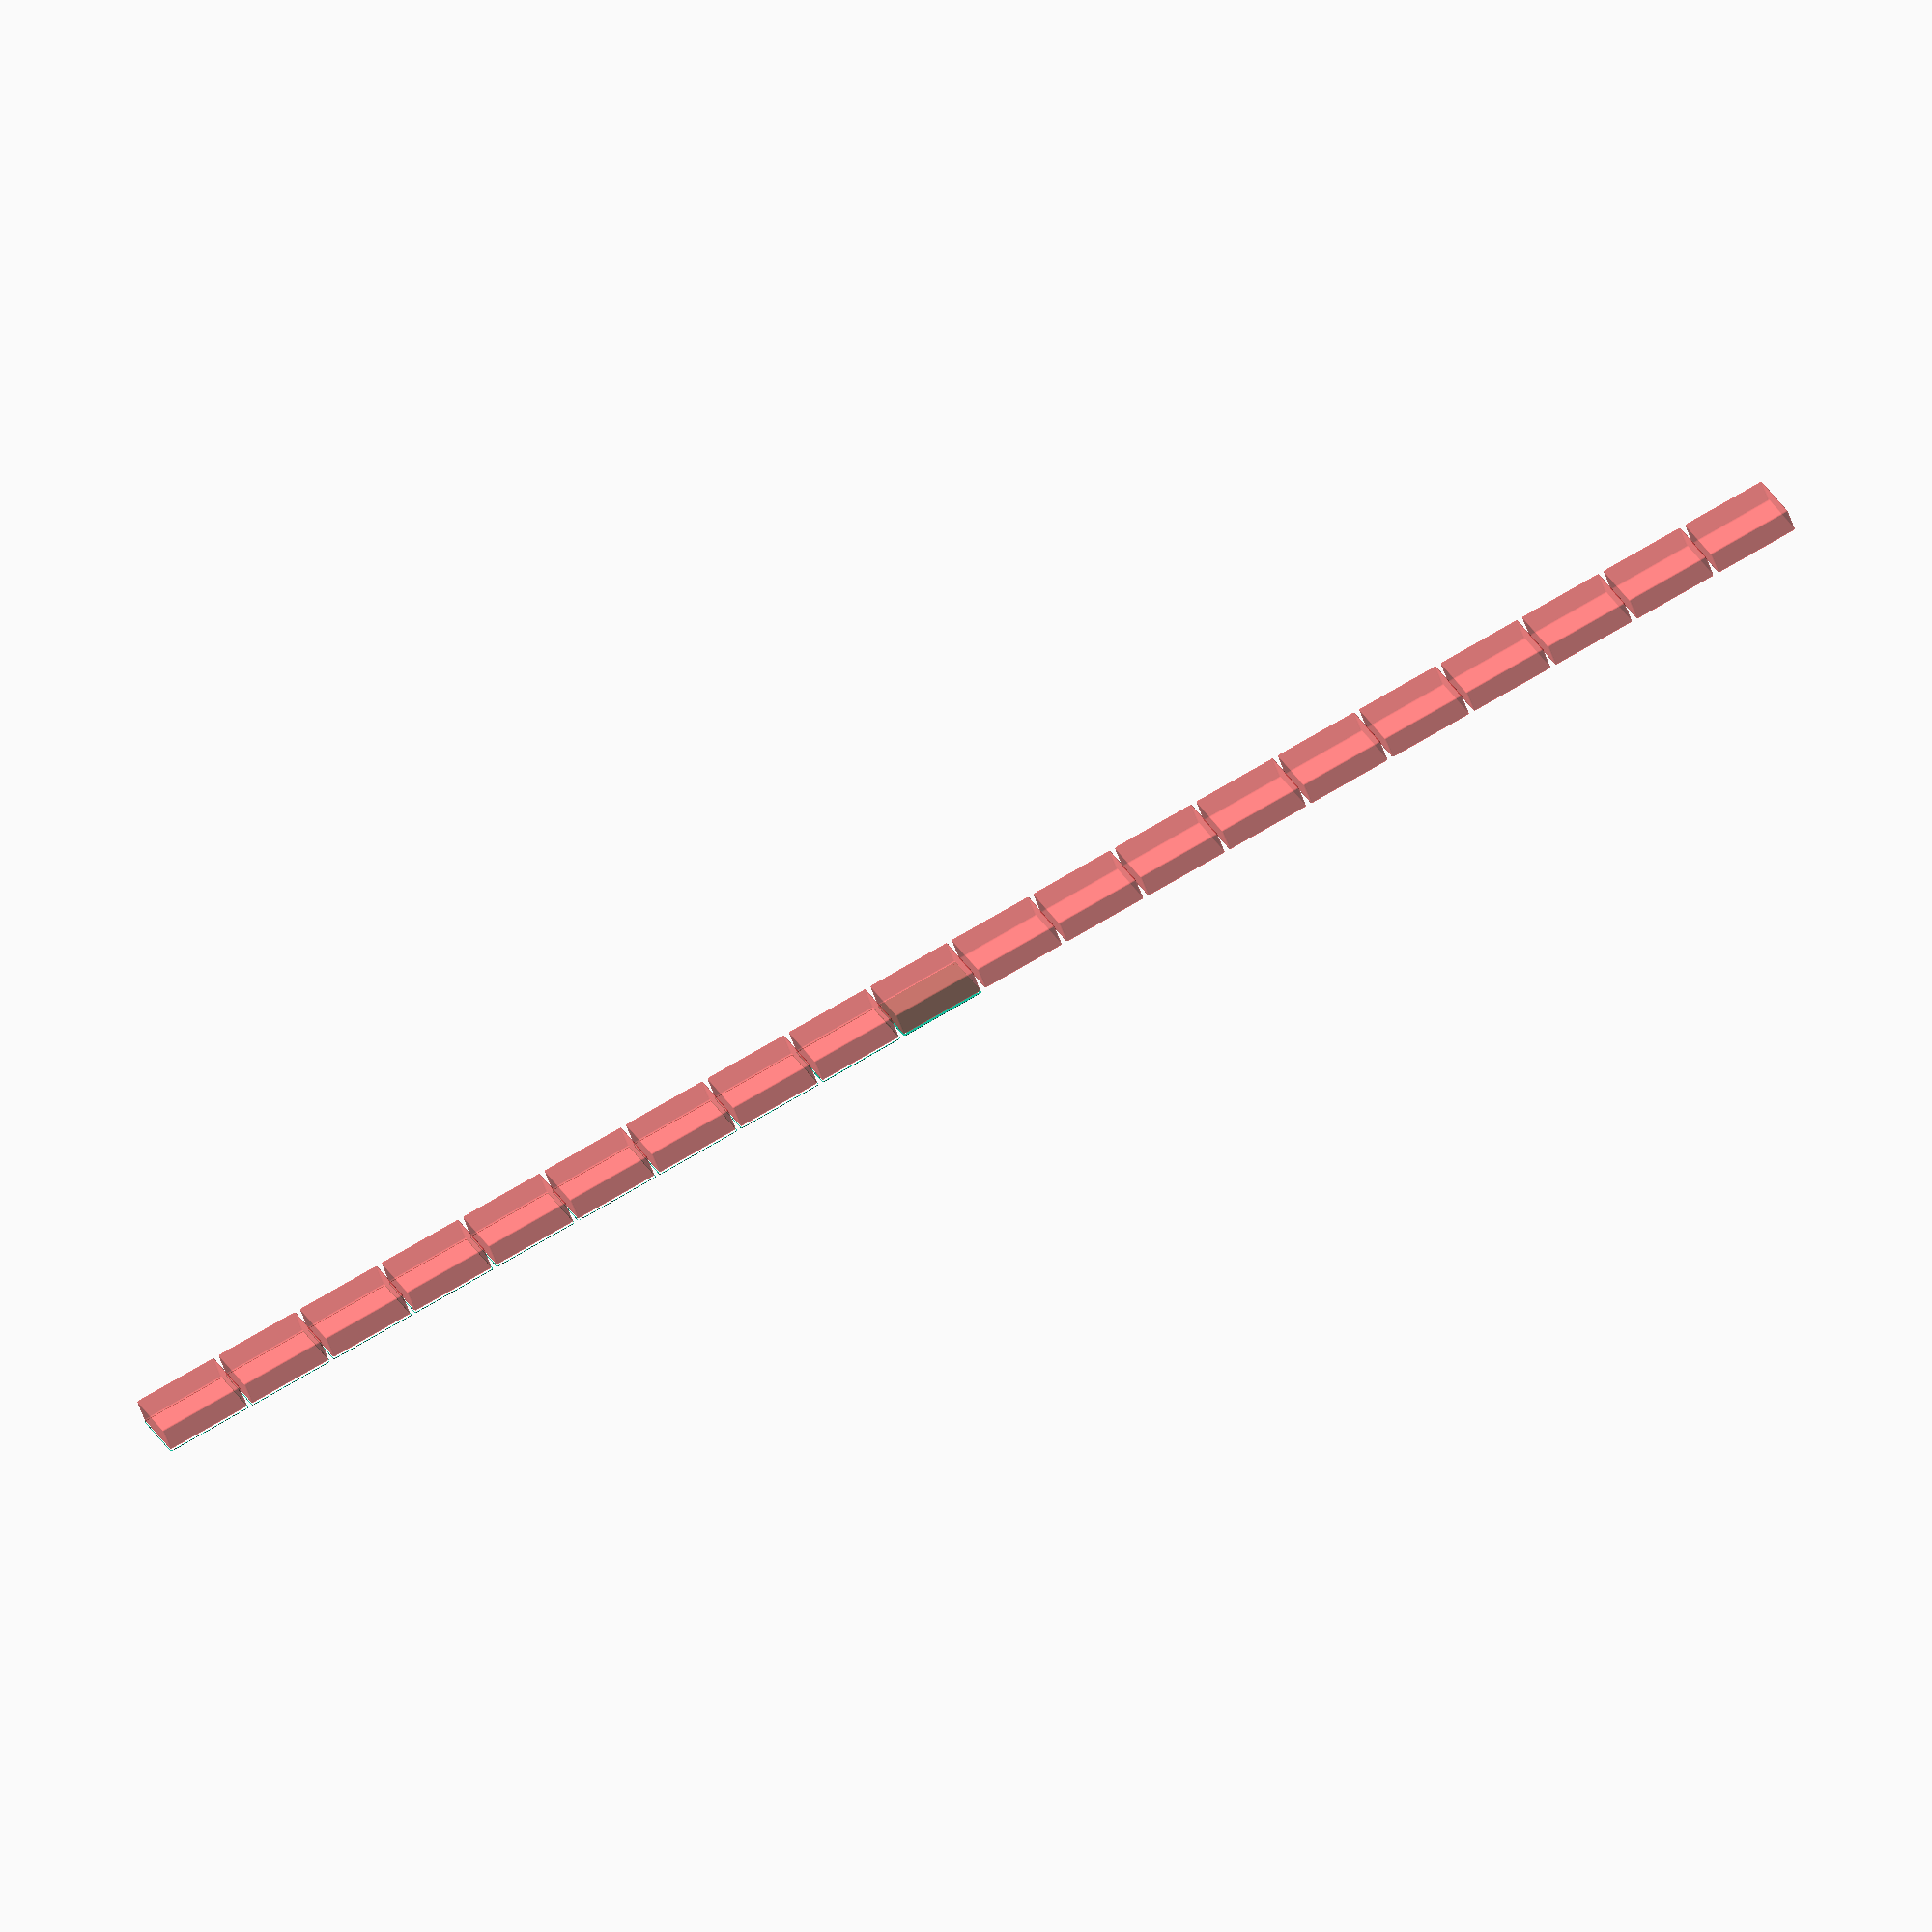
<openscad>
$fn = 50;


union() {
	translate(v = [0, 0, 0]) {
		projection() {
			intersection() {
				translate(v = [-500, -500, -28.5000000000]) {
					cube(size = [1000, 1000, 0.1000000000]);
				}
				difference() {
					union() {
						hull() {
							translate(v = [-70.0000000000, 100.0000000000, 0]) {
								cylinder(h = 60, r = 5);
							}
							translate(v = [70.0000000000, 100.0000000000, 0]) {
								cylinder(h = 60, r = 5);
							}
							translate(v = [-70.0000000000, -100.0000000000, 0]) {
								cylinder(h = 60, r = 5);
							}
							translate(v = [70.0000000000, -100.0000000000, 0]) {
								cylinder(h = 60, r = 5);
							}
						}
					}
					union() {
						translate(v = [-67.5000000000, -97.5000000000, 2]) {
							rotate(a = [0, 0, 0]) {
								difference() {
									union() {
										translate(v = [0, 0, -1.7000000000]) {
											cylinder(h = 1.7000000000, r1 = 1.5000000000, r2 = 2.4000000000);
										}
										cylinder(h = 250, r = 2.4000000000);
										translate(v = [0, 0, -6.0000000000]) {
											cylinder(h = 6, r = 1.5000000000);
										}
										translate(v = [0, 0, -6.0000000000]) {
											cylinder(h = 6, r = 1.8000000000);
										}
										translate(v = [0, 0, -6.0000000000]) {
											cylinder(h = 6, r = 1.5000000000);
										}
									}
									union();
								}
							}
						}
						translate(v = [67.5000000000, -97.5000000000, 2]) {
							rotate(a = [0, 0, 0]) {
								difference() {
									union() {
										translate(v = [0, 0, -1.7000000000]) {
											cylinder(h = 1.7000000000, r1 = 1.5000000000, r2 = 2.4000000000);
										}
										cylinder(h = 250, r = 2.4000000000);
										translate(v = [0, 0, -6.0000000000]) {
											cylinder(h = 6, r = 1.5000000000);
										}
										translate(v = [0, 0, -6.0000000000]) {
											cylinder(h = 6, r = 1.8000000000);
										}
										translate(v = [0, 0, -6.0000000000]) {
											cylinder(h = 6, r = 1.5000000000);
										}
									}
									union();
								}
							}
						}
						translate(v = [-67.5000000000, 97.5000000000, 2]) {
							rotate(a = [0, 0, 0]) {
								difference() {
									union() {
										translate(v = [0, 0, -1.7000000000]) {
											cylinder(h = 1.7000000000, r1 = 1.5000000000, r2 = 2.4000000000);
										}
										cylinder(h = 250, r = 2.4000000000);
										translate(v = [0, 0, -6.0000000000]) {
											cylinder(h = 6, r = 1.5000000000);
										}
										translate(v = [0, 0, -6.0000000000]) {
											cylinder(h = 6, r = 1.8000000000);
										}
										translate(v = [0, 0, -6.0000000000]) {
											cylinder(h = 6, r = 1.5000000000);
										}
									}
									union();
								}
							}
						}
						translate(v = [67.5000000000, 97.5000000000, 2]) {
							rotate(a = [0, 0, 0]) {
								difference() {
									union() {
										translate(v = [0, 0, -1.7000000000]) {
											cylinder(h = 1.7000000000, r1 = 1.5000000000, r2 = 2.4000000000);
										}
										cylinder(h = 250, r = 2.4000000000);
										translate(v = [0, 0, -6.0000000000]) {
											cylinder(h = 6, r = 1.5000000000);
										}
										translate(v = [0, 0, -6.0000000000]) {
											cylinder(h = 6, r = 1.8000000000);
										}
										translate(v = [0, 0, -6.0000000000]) {
											cylinder(h = 6, r = 1.5000000000);
										}
									}
									union();
								}
							}
						}
						translate(v = [0, 0, 3]) {
							#hull() {
								union() {
									translate(v = [-69.5000000000, 99.5000000000, 4]) {
										cylinder(h = 53, r = 4);
									}
									translate(v = [-69.5000000000, 99.5000000000, 4]) {
										sphere(r = 4);
									}
									translate(v = [-69.5000000000, 99.5000000000, 57]) {
										sphere(r = 4);
									}
								}
								union() {
									translate(v = [69.5000000000, 99.5000000000, 4]) {
										cylinder(h = 53, r = 4);
									}
									translate(v = [69.5000000000, 99.5000000000, 4]) {
										sphere(r = 4);
									}
									translate(v = [69.5000000000, 99.5000000000, 57]) {
										sphere(r = 4);
									}
								}
								union() {
									translate(v = [-69.5000000000, -99.5000000000, 4]) {
										cylinder(h = 53, r = 4);
									}
									translate(v = [-69.5000000000, -99.5000000000, 4]) {
										sphere(r = 4);
									}
									translate(v = [-69.5000000000, -99.5000000000, 57]) {
										sphere(r = 4);
									}
								}
								union() {
									translate(v = [69.5000000000, -99.5000000000, 4]) {
										cylinder(h = 53, r = 4);
									}
									translate(v = [69.5000000000, -99.5000000000, 4]) {
										sphere(r = 4);
									}
									translate(v = [69.5000000000, -99.5000000000, 57]) {
										sphere(r = 4);
									}
								}
							}
						}
					}
				}
			}
		}
	}
	translate(v = [0, 219, 0]) {
		projection() {
			intersection() {
				translate(v = [-500, -500, -25.5000000000]) {
					cube(size = [1000, 1000, 0.1000000000]);
				}
				difference() {
					union() {
						hull() {
							translate(v = [-70.0000000000, 100.0000000000, 0]) {
								cylinder(h = 60, r = 5);
							}
							translate(v = [70.0000000000, 100.0000000000, 0]) {
								cylinder(h = 60, r = 5);
							}
							translate(v = [-70.0000000000, -100.0000000000, 0]) {
								cylinder(h = 60, r = 5);
							}
							translate(v = [70.0000000000, -100.0000000000, 0]) {
								cylinder(h = 60, r = 5);
							}
						}
					}
					union() {
						translate(v = [-67.5000000000, -97.5000000000, 2]) {
							rotate(a = [0, 0, 0]) {
								difference() {
									union() {
										translate(v = [0, 0, -1.7000000000]) {
											cylinder(h = 1.7000000000, r1 = 1.5000000000, r2 = 2.4000000000);
										}
										cylinder(h = 250, r = 2.4000000000);
										translate(v = [0, 0, -6.0000000000]) {
											cylinder(h = 6, r = 1.5000000000);
										}
										translate(v = [0, 0, -6.0000000000]) {
											cylinder(h = 6, r = 1.8000000000);
										}
										translate(v = [0, 0, -6.0000000000]) {
											cylinder(h = 6, r = 1.5000000000);
										}
									}
									union();
								}
							}
						}
						translate(v = [67.5000000000, -97.5000000000, 2]) {
							rotate(a = [0, 0, 0]) {
								difference() {
									union() {
										translate(v = [0, 0, -1.7000000000]) {
											cylinder(h = 1.7000000000, r1 = 1.5000000000, r2 = 2.4000000000);
										}
										cylinder(h = 250, r = 2.4000000000);
										translate(v = [0, 0, -6.0000000000]) {
											cylinder(h = 6, r = 1.5000000000);
										}
										translate(v = [0, 0, -6.0000000000]) {
											cylinder(h = 6, r = 1.8000000000);
										}
										translate(v = [0, 0, -6.0000000000]) {
											cylinder(h = 6, r = 1.5000000000);
										}
									}
									union();
								}
							}
						}
						translate(v = [-67.5000000000, 97.5000000000, 2]) {
							rotate(a = [0, 0, 0]) {
								difference() {
									union() {
										translate(v = [0, 0, -1.7000000000]) {
											cylinder(h = 1.7000000000, r1 = 1.5000000000, r2 = 2.4000000000);
										}
										cylinder(h = 250, r = 2.4000000000);
										translate(v = [0, 0, -6.0000000000]) {
											cylinder(h = 6, r = 1.5000000000);
										}
										translate(v = [0, 0, -6.0000000000]) {
											cylinder(h = 6, r = 1.8000000000);
										}
										translate(v = [0, 0, -6.0000000000]) {
											cylinder(h = 6, r = 1.5000000000);
										}
									}
									union();
								}
							}
						}
						translate(v = [67.5000000000, 97.5000000000, 2]) {
							rotate(a = [0, 0, 0]) {
								difference() {
									union() {
										translate(v = [0, 0, -1.7000000000]) {
											cylinder(h = 1.7000000000, r1 = 1.5000000000, r2 = 2.4000000000);
										}
										cylinder(h = 250, r = 2.4000000000);
										translate(v = [0, 0, -6.0000000000]) {
											cylinder(h = 6, r = 1.5000000000);
										}
										translate(v = [0, 0, -6.0000000000]) {
											cylinder(h = 6, r = 1.8000000000);
										}
										translate(v = [0, 0, -6.0000000000]) {
											cylinder(h = 6, r = 1.5000000000);
										}
									}
									union();
								}
							}
						}
						translate(v = [0, 0, 3]) {
							#hull() {
								union() {
									translate(v = [-69.5000000000, 99.5000000000, 4]) {
										cylinder(h = 53, r = 4);
									}
									translate(v = [-69.5000000000, 99.5000000000, 4]) {
										sphere(r = 4);
									}
									translate(v = [-69.5000000000, 99.5000000000, 57]) {
										sphere(r = 4);
									}
								}
								union() {
									translate(v = [69.5000000000, 99.5000000000, 4]) {
										cylinder(h = 53, r = 4);
									}
									translate(v = [69.5000000000, 99.5000000000, 4]) {
										sphere(r = 4);
									}
									translate(v = [69.5000000000, 99.5000000000, 57]) {
										sphere(r = 4);
									}
								}
								union() {
									translate(v = [-69.5000000000, -99.5000000000, 4]) {
										cylinder(h = 53, r = 4);
									}
									translate(v = [-69.5000000000, -99.5000000000, 4]) {
										sphere(r = 4);
									}
									translate(v = [-69.5000000000, -99.5000000000, 57]) {
										sphere(r = 4);
									}
								}
								union() {
									translate(v = [69.5000000000, -99.5000000000, 4]) {
										cylinder(h = 53, r = 4);
									}
									translate(v = [69.5000000000, -99.5000000000, 4]) {
										sphere(r = 4);
									}
									translate(v = [69.5000000000, -99.5000000000, 57]) {
										sphere(r = 4);
									}
								}
							}
						}
					}
				}
			}
		}
	}
	translate(v = [0, 438, 0]) {
		projection() {
			intersection() {
				translate(v = [-500, -500, -22.5000000000]) {
					cube(size = [1000, 1000, 0.1000000000]);
				}
				difference() {
					union() {
						hull() {
							translate(v = [-70.0000000000, 100.0000000000, 0]) {
								cylinder(h = 60, r = 5);
							}
							translate(v = [70.0000000000, 100.0000000000, 0]) {
								cylinder(h = 60, r = 5);
							}
							translate(v = [-70.0000000000, -100.0000000000, 0]) {
								cylinder(h = 60, r = 5);
							}
							translate(v = [70.0000000000, -100.0000000000, 0]) {
								cylinder(h = 60, r = 5);
							}
						}
					}
					union() {
						translate(v = [-67.5000000000, -97.5000000000, 2]) {
							rotate(a = [0, 0, 0]) {
								difference() {
									union() {
										translate(v = [0, 0, -1.7000000000]) {
											cylinder(h = 1.7000000000, r1 = 1.5000000000, r2 = 2.4000000000);
										}
										cylinder(h = 250, r = 2.4000000000);
										translate(v = [0, 0, -6.0000000000]) {
											cylinder(h = 6, r = 1.5000000000);
										}
										translate(v = [0, 0, -6.0000000000]) {
											cylinder(h = 6, r = 1.8000000000);
										}
										translate(v = [0, 0, -6.0000000000]) {
											cylinder(h = 6, r = 1.5000000000);
										}
									}
									union();
								}
							}
						}
						translate(v = [67.5000000000, -97.5000000000, 2]) {
							rotate(a = [0, 0, 0]) {
								difference() {
									union() {
										translate(v = [0, 0, -1.7000000000]) {
											cylinder(h = 1.7000000000, r1 = 1.5000000000, r2 = 2.4000000000);
										}
										cylinder(h = 250, r = 2.4000000000);
										translate(v = [0, 0, -6.0000000000]) {
											cylinder(h = 6, r = 1.5000000000);
										}
										translate(v = [0, 0, -6.0000000000]) {
											cylinder(h = 6, r = 1.8000000000);
										}
										translate(v = [0, 0, -6.0000000000]) {
											cylinder(h = 6, r = 1.5000000000);
										}
									}
									union();
								}
							}
						}
						translate(v = [-67.5000000000, 97.5000000000, 2]) {
							rotate(a = [0, 0, 0]) {
								difference() {
									union() {
										translate(v = [0, 0, -1.7000000000]) {
											cylinder(h = 1.7000000000, r1 = 1.5000000000, r2 = 2.4000000000);
										}
										cylinder(h = 250, r = 2.4000000000);
										translate(v = [0, 0, -6.0000000000]) {
											cylinder(h = 6, r = 1.5000000000);
										}
										translate(v = [0, 0, -6.0000000000]) {
											cylinder(h = 6, r = 1.8000000000);
										}
										translate(v = [0, 0, -6.0000000000]) {
											cylinder(h = 6, r = 1.5000000000);
										}
									}
									union();
								}
							}
						}
						translate(v = [67.5000000000, 97.5000000000, 2]) {
							rotate(a = [0, 0, 0]) {
								difference() {
									union() {
										translate(v = [0, 0, -1.7000000000]) {
											cylinder(h = 1.7000000000, r1 = 1.5000000000, r2 = 2.4000000000);
										}
										cylinder(h = 250, r = 2.4000000000);
										translate(v = [0, 0, -6.0000000000]) {
											cylinder(h = 6, r = 1.5000000000);
										}
										translate(v = [0, 0, -6.0000000000]) {
											cylinder(h = 6, r = 1.8000000000);
										}
										translate(v = [0, 0, -6.0000000000]) {
											cylinder(h = 6, r = 1.5000000000);
										}
									}
									union();
								}
							}
						}
						translate(v = [0, 0, 3]) {
							#hull() {
								union() {
									translate(v = [-69.5000000000, 99.5000000000, 4]) {
										cylinder(h = 53, r = 4);
									}
									translate(v = [-69.5000000000, 99.5000000000, 4]) {
										sphere(r = 4);
									}
									translate(v = [-69.5000000000, 99.5000000000, 57]) {
										sphere(r = 4);
									}
								}
								union() {
									translate(v = [69.5000000000, 99.5000000000, 4]) {
										cylinder(h = 53, r = 4);
									}
									translate(v = [69.5000000000, 99.5000000000, 4]) {
										sphere(r = 4);
									}
									translate(v = [69.5000000000, 99.5000000000, 57]) {
										sphere(r = 4);
									}
								}
								union() {
									translate(v = [-69.5000000000, -99.5000000000, 4]) {
										cylinder(h = 53, r = 4);
									}
									translate(v = [-69.5000000000, -99.5000000000, 4]) {
										sphere(r = 4);
									}
									translate(v = [-69.5000000000, -99.5000000000, 57]) {
										sphere(r = 4);
									}
								}
								union() {
									translate(v = [69.5000000000, -99.5000000000, 4]) {
										cylinder(h = 53, r = 4);
									}
									translate(v = [69.5000000000, -99.5000000000, 4]) {
										sphere(r = 4);
									}
									translate(v = [69.5000000000, -99.5000000000, 57]) {
										sphere(r = 4);
									}
								}
							}
						}
					}
				}
			}
		}
	}
	translate(v = [0, 657, 0]) {
		projection() {
			intersection() {
				translate(v = [-500, -500, -19.5000000000]) {
					cube(size = [1000, 1000, 0.1000000000]);
				}
				difference() {
					union() {
						hull() {
							translate(v = [-70.0000000000, 100.0000000000, 0]) {
								cylinder(h = 60, r = 5);
							}
							translate(v = [70.0000000000, 100.0000000000, 0]) {
								cylinder(h = 60, r = 5);
							}
							translate(v = [-70.0000000000, -100.0000000000, 0]) {
								cylinder(h = 60, r = 5);
							}
							translate(v = [70.0000000000, -100.0000000000, 0]) {
								cylinder(h = 60, r = 5);
							}
						}
					}
					union() {
						translate(v = [-67.5000000000, -97.5000000000, 2]) {
							rotate(a = [0, 0, 0]) {
								difference() {
									union() {
										translate(v = [0, 0, -1.7000000000]) {
											cylinder(h = 1.7000000000, r1 = 1.5000000000, r2 = 2.4000000000);
										}
										cylinder(h = 250, r = 2.4000000000);
										translate(v = [0, 0, -6.0000000000]) {
											cylinder(h = 6, r = 1.5000000000);
										}
										translate(v = [0, 0, -6.0000000000]) {
											cylinder(h = 6, r = 1.8000000000);
										}
										translate(v = [0, 0, -6.0000000000]) {
											cylinder(h = 6, r = 1.5000000000);
										}
									}
									union();
								}
							}
						}
						translate(v = [67.5000000000, -97.5000000000, 2]) {
							rotate(a = [0, 0, 0]) {
								difference() {
									union() {
										translate(v = [0, 0, -1.7000000000]) {
											cylinder(h = 1.7000000000, r1 = 1.5000000000, r2 = 2.4000000000);
										}
										cylinder(h = 250, r = 2.4000000000);
										translate(v = [0, 0, -6.0000000000]) {
											cylinder(h = 6, r = 1.5000000000);
										}
										translate(v = [0, 0, -6.0000000000]) {
											cylinder(h = 6, r = 1.8000000000);
										}
										translate(v = [0, 0, -6.0000000000]) {
											cylinder(h = 6, r = 1.5000000000);
										}
									}
									union();
								}
							}
						}
						translate(v = [-67.5000000000, 97.5000000000, 2]) {
							rotate(a = [0, 0, 0]) {
								difference() {
									union() {
										translate(v = [0, 0, -1.7000000000]) {
											cylinder(h = 1.7000000000, r1 = 1.5000000000, r2 = 2.4000000000);
										}
										cylinder(h = 250, r = 2.4000000000);
										translate(v = [0, 0, -6.0000000000]) {
											cylinder(h = 6, r = 1.5000000000);
										}
										translate(v = [0, 0, -6.0000000000]) {
											cylinder(h = 6, r = 1.8000000000);
										}
										translate(v = [0, 0, -6.0000000000]) {
											cylinder(h = 6, r = 1.5000000000);
										}
									}
									union();
								}
							}
						}
						translate(v = [67.5000000000, 97.5000000000, 2]) {
							rotate(a = [0, 0, 0]) {
								difference() {
									union() {
										translate(v = [0, 0, -1.7000000000]) {
											cylinder(h = 1.7000000000, r1 = 1.5000000000, r2 = 2.4000000000);
										}
										cylinder(h = 250, r = 2.4000000000);
										translate(v = [0, 0, -6.0000000000]) {
											cylinder(h = 6, r = 1.5000000000);
										}
										translate(v = [0, 0, -6.0000000000]) {
											cylinder(h = 6, r = 1.8000000000);
										}
										translate(v = [0, 0, -6.0000000000]) {
											cylinder(h = 6, r = 1.5000000000);
										}
									}
									union();
								}
							}
						}
						translate(v = [0, 0, 3]) {
							#hull() {
								union() {
									translate(v = [-69.5000000000, 99.5000000000, 4]) {
										cylinder(h = 53, r = 4);
									}
									translate(v = [-69.5000000000, 99.5000000000, 4]) {
										sphere(r = 4);
									}
									translate(v = [-69.5000000000, 99.5000000000, 57]) {
										sphere(r = 4);
									}
								}
								union() {
									translate(v = [69.5000000000, 99.5000000000, 4]) {
										cylinder(h = 53, r = 4);
									}
									translate(v = [69.5000000000, 99.5000000000, 4]) {
										sphere(r = 4);
									}
									translate(v = [69.5000000000, 99.5000000000, 57]) {
										sphere(r = 4);
									}
								}
								union() {
									translate(v = [-69.5000000000, -99.5000000000, 4]) {
										cylinder(h = 53, r = 4);
									}
									translate(v = [-69.5000000000, -99.5000000000, 4]) {
										sphere(r = 4);
									}
									translate(v = [-69.5000000000, -99.5000000000, 57]) {
										sphere(r = 4);
									}
								}
								union() {
									translate(v = [69.5000000000, -99.5000000000, 4]) {
										cylinder(h = 53, r = 4);
									}
									translate(v = [69.5000000000, -99.5000000000, 4]) {
										sphere(r = 4);
									}
									translate(v = [69.5000000000, -99.5000000000, 57]) {
										sphere(r = 4);
									}
								}
							}
						}
					}
				}
			}
		}
	}
	translate(v = [0, 876, 0]) {
		projection() {
			intersection() {
				translate(v = [-500, -500, -16.5000000000]) {
					cube(size = [1000, 1000, 0.1000000000]);
				}
				difference() {
					union() {
						hull() {
							translate(v = [-70.0000000000, 100.0000000000, 0]) {
								cylinder(h = 60, r = 5);
							}
							translate(v = [70.0000000000, 100.0000000000, 0]) {
								cylinder(h = 60, r = 5);
							}
							translate(v = [-70.0000000000, -100.0000000000, 0]) {
								cylinder(h = 60, r = 5);
							}
							translate(v = [70.0000000000, -100.0000000000, 0]) {
								cylinder(h = 60, r = 5);
							}
						}
					}
					union() {
						translate(v = [-67.5000000000, -97.5000000000, 2]) {
							rotate(a = [0, 0, 0]) {
								difference() {
									union() {
										translate(v = [0, 0, -1.7000000000]) {
											cylinder(h = 1.7000000000, r1 = 1.5000000000, r2 = 2.4000000000);
										}
										cylinder(h = 250, r = 2.4000000000);
										translate(v = [0, 0, -6.0000000000]) {
											cylinder(h = 6, r = 1.5000000000);
										}
										translate(v = [0, 0, -6.0000000000]) {
											cylinder(h = 6, r = 1.8000000000);
										}
										translate(v = [0, 0, -6.0000000000]) {
											cylinder(h = 6, r = 1.5000000000);
										}
									}
									union();
								}
							}
						}
						translate(v = [67.5000000000, -97.5000000000, 2]) {
							rotate(a = [0, 0, 0]) {
								difference() {
									union() {
										translate(v = [0, 0, -1.7000000000]) {
											cylinder(h = 1.7000000000, r1 = 1.5000000000, r2 = 2.4000000000);
										}
										cylinder(h = 250, r = 2.4000000000);
										translate(v = [0, 0, -6.0000000000]) {
											cylinder(h = 6, r = 1.5000000000);
										}
										translate(v = [0, 0, -6.0000000000]) {
											cylinder(h = 6, r = 1.8000000000);
										}
										translate(v = [0, 0, -6.0000000000]) {
											cylinder(h = 6, r = 1.5000000000);
										}
									}
									union();
								}
							}
						}
						translate(v = [-67.5000000000, 97.5000000000, 2]) {
							rotate(a = [0, 0, 0]) {
								difference() {
									union() {
										translate(v = [0, 0, -1.7000000000]) {
											cylinder(h = 1.7000000000, r1 = 1.5000000000, r2 = 2.4000000000);
										}
										cylinder(h = 250, r = 2.4000000000);
										translate(v = [0, 0, -6.0000000000]) {
											cylinder(h = 6, r = 1.5000000000);
										}
										translate(v = [0, 0, -6.0000000000]) {
											cylinder(h = 6, r = 1.8000000000);
										}
										translate(v = [0, 0, -6.0000000000]) {
											cylinder(h = 6, r = 1.5000000000);
										}
									}
									union();
								}
							}
						}
						translate(v = [67.5000000000, 97.5000000000, 2]) {
							rotate(a = [0, 0, 0]) {
								difference() {
									union() {
										translate(v = [0, 0, -1.7000000000]) {
											cylinder(h = 1.7000000000, r1 = 1.5000000000, r2 = 2.4000000000);
										}
										cylinder(h = 250, r = 2.4000000000);
										translate(v = [0, 0, -6.0000000000]) {
											cylinder(h = 6, r = 1.5000000000);
										}
										translate(v = [0, 0, -6.0000000000]) {
											cylinder(h = 6, r = 1.8000000000);
										}
										translate(v = [0, 0, -6.0000000000]) {
											cylinder(h = 6, r = 1.5000000000);
										}
									}
									union();
								}
							}
						}
						translate(v = [0, 0, 3]) {
							#hull() {
								union() {
									translate(v = [-69.5000000000, 99.5000000000, 4]) {
										cylinder(h = 53, r = 4);
									}
									translate(v = [-69.5000000000, 99.5000000000, 4]) {
										sphere(r = 4);
									}
									translate(v = [-69.5000000000, 99.5000000000, 57]) {
										sphere(r = 4);
									}
								}
								union() {
									translate(v = [69.5000000000, 99.5000000000, 4]) {
										cylinder(h = 53, r = 4);
									}
									translate(v = [69.5000000000, 99.5000000000, 4]) {
										sphere(r = 4);
									}
									translate(v = [69.5000000000, 99.5000000000, 57]) {
										sphere(r = 4);
									}
								}
								union() {
									translate(v = [-69.5000000000, -99.5000000000, 4]) {
										cylinder(h = 53, r = 4);
									}
									translate(v = [-69.5000000000, -99.5000000000, 4]) {
										sphere(r = 4);
									}
									translate(v = [-69.5000000000, -99.5000000000, 57]) {
										sphere(r = 4);
									}
								}
								union() {
									translate(v = [69.5000000000, -99.5000000000, 4]) {
										cylinder(h = 53, r = 4);
									}
									translate(v = [69.5000000000, -99.5000000000, 4]) {
										sphere(r = 4);
									}
									translate(v = [69.5000000000, -99.5000000000, 57]) {
										sphere(r = 4);
									}
								}
							}
						}
					}
				}
			}
		}
	}
	translate(v = [0, 1095, 0]) {
		projection() {
			intersection() {
				translate(v = [-500, -500, -13.5000000000]) {
					cube(size = [1000, 1000, 0.1000000000]);
				}
				difference() {
					union() {
						hull() {
							translate(v = [-70.0000000000, 100.0000000000, 0]) {
								cylinder(h = 60, r = 5);
							}
							translate(v = [70.0000000000, 100.0000000000, 0]) {
								cylinder(h = 60, r = 5);
							}
							translate(v = [-70.0000000000, -100.0000000000, 0]) {
								cylinder(h = 60, r = 5);
							}
							translate(v = [70.0000000000, -100.0000000000, 0]) {
								cylinder(h = 60, r = 5);
							}
						}
					}
					union() {
						translate(v = [-67.5000000000, -97.5000000000, 2]) {
							rotate(a = [0, 0, 0]) {
								difference() {
									union() {
										translate(v = [0, 0, -1.7000000000]) {
											cylinder(h = 1.7000000000, r1 = 1.5000000000, r2 = 2.4000000000);
										}
										cylinder(h = 250, r = 2.4000000000);
										translate(v = [0, 0, -6.0000000000]) {
											cylinder(h = 6, r = 1.5000000000);
										}
										translate(v = [0, 0, -6.0000000000]) {
											cylinder(h = 6, r = 1.8000000000);
										}
										translate(v = [0, 0, -6.0000000000]) {
											cylinder(h = 6, r = 1.5000000000);
										}
									}
									union();
								}
							}
						}
						translate(v = [67.5000000000, -97.5000000000, 2]) {
							rotate(a = [0, 0, 0]) {
								difference() {
									union() {
										translate(v = [0, 0, -1.7000000000]) {
											cylinder(h = 1.7000000000, r1 = 1.5000000000, r2 = 2.4000000000);
										}
										cylinder(h = 250, r = 2.4000000000);
										translate(v = [0, 0, -6.0000000000]) {
											cylinder(h = 6, r = 1.5000000000);
										}
										translate(v = [0, 0, -6.0000000000]) {
											cylinder(h = 6, r = 1.8000000000);
										}
										translate(v = [0, 0, -6.0000000000]) {
											cylinder(h = 6, r = 1.5000000000);
										}
									}
									union();
								}
							}
						}
						translate(v = [-67.5000000000, 97.5000000000, 2]) {
							rotate(a = [0, 0, 0]) {
								difference() {
									union() {
										translate(v = [0, 0, -1.7000000000]) {
											cylinder(h = 1.7000000000, r1 = 1.5000000000, r2 = 2.4000000000);
										}
										cylinder(h = 250, r = 2.4000000000);
										translate(v = [0, 0, -6.0000000000]) {
											cylinder(h = 6, r = 1.5000000000);
										}
										translate(v = [0, 0, -6.0000000000]) {
											cylinder(h = 6, r = 1.8000000000);
										}
										translate(v = [0, 0, -6.0000000000]) {
											cylinder(h = 6, r = 1.5000000000);
										}
									}
									union();
								}
							}
						}
						translate(v = [67.5000000000, 97.5000000000, 2]) {
							rotate(a = [0, 0, 0]) {
								difference() {
									union() {
										translate(v = [0, 0, -1.7000000000]) {
											cylinder(h = 1.7000000000, r1 = 1.5000000000, r2 = 2.4000000000);
										}
										cylinder(h = 250, r = 2.4000000000);
										translate(v = [0, 0, -6.0000000000]) {
											cylinder(h = 6, r = 1.5000000000);
										}
										translate(v = [0, 0, -6.0000000000]) {
											cylinder(h = 6, r = 1.8000000000);
										}
										translate(v = [0, 0, -6.0000000000]) {
											cylinder(h = 6, r = 1.5000000000);
										}
									}
									union();
								}
							}
						}
						translate(v = [0, 0, 3]) {
							#hull() {
								union() {
									translate(v = [-69.5000000000, 99.5000000000, 4]) {
										cylinder(h = 53, r = 4);
									}
									translate(v = [-69.5000000000, 99.5000000000, 4]) {
										sphere(r = 4);
									}
									translate(v = [-69.5000000000, 99.5000000000, 57]) {
										sphere(r = 4);
									}
								}
								union() {
									translate(v = [69.5000000000, 99.5000000000, 4]) {
										cylinder(h = 53, r = 4);
									}
									translate(v = [69.5000000000, 99.5000000000, 4]) {
										sphere(r = 4);
									}
									translate(v = [69.5000000000, 99.5000000000, 57]) {
										sphere(r = 4);
									}
								}
								union() {
									translate(v = [-69.5000000000, -99.5000000000, 4]) {
										cylinder(h = 53, r = 4);
									}
									translate(v = [-69.5000000000, -99.5000000000, 4]) {
										sphere(r = 4);
									}
									translate(v = [-69.5000000000, -99.5000000000, 57]) {
										sphere(r = 4);
									}
								}
								union() {
									translate(v = [69.5000000000, -99.5000000000, 4]) {
										cylinder(h = 53, r = 4);
									}
									translate(v = [69.5000000000, -99.5000000000, 4]) {
										sphere(r = 4);
									}
									translate(v = [69.5000000000, -99.5000000000, 57]) {
										sphere(r = 4);
									}
								}
							}
						}
					}
				}
			}
		}
	}
	translate(v = [0, 1314, 0]) {
		projection() {
			intersection() {
				translate(v = [-500, -500, -10.5000000000]) {
					cube(size = [1000, 1000, 0.1000000000]);
				}
				difference() {
					union() {
						hull() {
							translate(v = [-70.0000000000, 100.0000000000, 0]) {
								cylinder(h = 60, r = 5);
							}
							translate(v = [70.0000000000, 100.0000000000, 0]) {
								cylinder(h = 60, r = 5);
							}
							translate(v = [-70.0000000000, -100.0000000000, 0]) {
								cylinder(h = 60, r = 5);
							}
							translate(v = [70.0000000000, -100.0000000000, 0]) {
								cylinder(h = 60, r = 5);
							}
						}
					}
					union() {
						translate(v = [-67.5000000000, -97.5000000000, 2]) {
							rotate(a = [0, 0, 0]) {
								difference() {
									union() {
										translate(v = [0, 0, -1.7000000000]) {
											cylinder(h = 1.7000000000, r1 = 1.5000000000, r2 = 2.4000000000);
										}
										cylinder(h = 250, r = 2.4000000000);
										translate(v = [0, 0, -6.0000000000]) {
											cylinder(h = 6, r = 1.5000000000);
										}
										translate(v = [0, 0, -6.0000000000]) {
											cylinder(h = 6, r = 1.8000000000);
										}
										translate(v = [0, 0, -6.0000000000]) {
											cylinder(h = 6, r = 1.5000000000);
										}
									}
									union();
								}
							}
						}
						translate(v = [67.5000000000, -97.5000000000, 2]) {
							rotate(a = [0, 0, 0]) {
								difference() {
									union() {
										translate(v = [0, 0, -1.7000000000]) {
											cylinder(h = 1.7000000000, r1 = 1.5000000000, r2 = 2.4000000000);
										}
										cylinder(h = 250, r = 2.4000000000);
										translate(v = [0, 0, -6.0000000000]) {
											cylinder(h = 6, r = 1.5000000000);
										}
										translate(v = [0, 0, -6.0000000000]) {
											cylinder(h = 6, r = 1.8000000000);
										}
										translate(v = [0, 0, -6.0000000000]) {
											cylinder(h = 6, r = 1.5000000000);
										}
									}
									union();
								}
							}
						}
						translate(v = [-67.5000000000, 97.5000000000, 2]) {
							rotate(a = [0, 0, 0]) {
								difference() {
									union() {
										translate(v = [0, 0, -1.7000000000]) {
											cylinder(h = 1.7000000000, r1 = 1.5000000000, r2 = 2.4000000000);
										}
										cylinder(h = 250, r = 2.4000000000);
										translate(v = [0, 0, -6.0000000000]) {
											cylinder(h = 6, r = 1.5000000000);
										}
										translate(v = [0, 0, -6.0000000000]) {
											cylinder(h = 6, r = 1.8000000000);
										}
										translate(v = [0, 0, -6.0000000000]) {
											cylinder(h = 6, r = 1.5000000000);
										}
									}
									union();
								}
							}
						}
						translate(v = [67.5000000000, 97.5000000000, 2]) {
							rotate(a = [0, 0, 0]) {
								difference() {
									union() {
										translate(v = [0, 0, -1.7000000000]) {
											cylinder(h = 1.7000000000, r1 = 1.5000000000, r2 = 2.4000000000);
										}
										cylinder(h = 250, r = 2.4000000000);
										translate(v = [0, 0, -6.0000000000]) {
											cylinder(h = 6, r = 1.5000000000);
										}
										translate(v = [0, 0, -6.0000000000]) {
											cylinder(h = 6, r = 1.8000000000);
										}
										translate(v = [0, 0, -6.0000000000]) {
											cylinder(h = 6, r = 1.5000000000);
										}
									}
									union();
								}
							}
						}
						translate(v = [0, 0, 3]) {
							#hull() {
								union() {
									translate(v = [-69.5000000000, 99.5000000000, 4]) {
										cylinder(h = 53, r = 4);
									}
									translate(v = [-69.5000000000, 99.5000000000, 4]) {
										sphere(r = 4);
									}
									translate(v = [-69.5000000000, 99.5000000000, 57]) {
										sphere(r = 4);
									}
								}
								union() {
									translate(v = [69.5000000000, 99.5000000000, 4]) {
										cylinder(h = 53, r = 4);
									}
									translate(v = [69.5000000000, 99.5000000000, 4]) {
										sphere(r = 4);
									}
									translate(v = [69.5000000000, 99.5000000000, 57]) {
										sphere(r = 4);
									}
								}
								union() {
									translate(v = [-69.5000000000, -99.5000000000, 4]) {
										cylinder(h = 53, r = 4);
									}
									translate(v = [-69.5000000000, -99.5000000000, 4]) {
										sphere(r = 4);
									}
									translate(v = [-69.5000000000, -99.5000000000, 57]) {
										sphere(r = 4);
									}
								}
								union() {
									translate(v = [69.5000000000, -99.5000000000, 4]) {
										cylinder(h = 53, r = 4);
									}
									translate(v = [69.5000000000, -99.5000000000, 4]) {
										sphere(r = 4);
									}
									translate(v = [69.5000000000, -99.5000000000, 57]) {
										sphere(r = 4);
									}
								}
							}
						}
					}
				}
			}
		}
	}
	translate(v = [0, 1533, 0]) {
		projection() {
			intersection() {
				translate(v = [-500, -500, -7.5000000000]) {
					cube(size = [1000, 1000, 0.1000000000]);
				}
				difference() {
					union() {
						hull() {
							translate(v = [-70.0000000000, 100.0000000000, 0]) {
								cylinder(h = 60, r = 5);
							}
							translate(v = [70.0000000000, 100.0000000000, 0]) {
								cylinder(h = 60, r = 5);
							}
							translate(v = [-70.0000000000, -100.0000000000, 0]) {
								cylinder(h = 60, r = 5);
							}
							translate(v = [70.0000000000, -100.0000000000, 0]) {
								cylinder(h = 60, r = 5);
							}
						}
					}
					union() {
						translate(v = [-67.5000000000, -97.5000000000, 2]) {
							rotate(a = [0, 0, 0]) {
								difference() {
									union() {
										translate(v = [0, 0, -1.7000000000]) {
											cylinder(h = 1.7000000000, r1 = 1.5000000000, r2 = 2.4000000000);
										}
										cylinder(h = 250, r = 2.4000000000);
										translate(v = [0, 0, -6.0000000000]) {
											cylinder(h = 6, r = 1.5000000000);
										}
										translate(v = [0, 0, -6.0000000000]) {
											cylinder(h = 6, r = 1.8000000000);
										}
										translate(v = [0, 0, -6.0000000000]) {
											cylinder(h = 6, r = 1.5000000000);
										}
									}
									union();
								}
							}
						}
						translate(v = [67.5000000000, -97.5000000000, 2]) {
							rotate(a = [0, 0, 0]) {
								difference() {
									union() {
										translate(v = [0, 0, -1.7000000000]) {
											cylinder(h = 1.7000000000, r1 = 1.5000000000, r2 = 2.4000000000);
										}
										cylinder(h = 250, r = 2.4000000000);
										translate(v = [0, 0, -6.0000000000]) {
											cylinder(h = 6, r = 1.5000000000);
										}
										translate(v = [0, 0, -6.0000000000]) {
											cylinder(h = 6, r = 1.8000000000);
										}
										translate(v = [0, 0, -6.0000000000]) {
											cylinder(h = 6, r = 1.5000000000);
										}
									}
									union();
								}
							}
						}
						translate(v = [-67.5000000000, 97.5000000000, 2]) {
							rotate(a = [0, 0, 0]) {
								difference() {
									union() {
										translate(v = [0, 0, -1.7000000000]) {
											cylinder(h = 1.7000000000, r1 = 1.5000000000, r2 = 2.4000000000);
										}
										cylinder(h = 250, r = 2.4000000000);
										translate(v = [0, 0, -6.0000000000]) {
											cylinder(h = 6, r = 1.5000000000);
										}
										translate(v = [0, 0, -6.0000000000]) {
											cylinder(h = 6, r = 1.8000000000);
										}
										translate(v = [0, 0, -6.0000000000]) {
											cylinder(h = 6, r = 1.5000000000);
										}
									}
									union();
								}
							}
						}
						translate(v = [67.5000000000, 97.5000000000, 2]) {
							rotate(a = [0, 0, 0]) {
								difference() {
									union() {
										translate(v = [0, 0, -1.7000000000]) {
											cylinder(h = 1.7000000000, r1 = 1.5000000000, r2 = 2.4000000000);
										}
										cylinder(h = 250, r = 2.4000000000);
										translate(v = [0, 0, -6.0000000000]) {
											cylinder(h = 6, r = 1.5000000000);
										}
										translate(v = [0, 0, -6.0000000000]) {
											cylinder(h = 6, r = 1.8000000000);
										}
										translate(v = [0, 0, -6.0000000000]) {
											cylinder(h = 6, r = 1.5000000000);
										}
									}
									union();
								}
							}
						}
						translate(v = [0, 0, 3]) {
							#hull() {
								union() {
									translate(v = [-69.5000000000, 99.5000000000, 4]) {
										cylinder(h = 53, r = 4);
									}
									translate(v = [-69.5000000000, 99.5000000000, 4]) {
										sphere(r = 4);
									}
									translate(v = [-69.5000000000, 99.5000000000, 57]) {
										sphere(r = 4);
									}
								}
								union() {
									translate(v = [69.5000000000, 99.5000000000, 4]) {
										cylinder(h = 53, r = 4);
									}
									translate(v = [69.5000000000, 99.5000000000, 4]) {
										sphere(r = 4);
									}
									translate(v = [69.5000000000, 99.5000000000, 57]) {
										sphere(r = 4);
									}
								}
								union() {
									translate(v = [-69.5000000000, -99.5000000000, 4]) {
										cylinder(h = 53, r = 4);
									}
									translate(v = [-69.5000000000, -99.5000000000, 4]) {
										sphere(r = 4);
									}
									translate(v = [-69.5000000000, -99.5000000000, 57]) {
										sphere(r = 4);
									}
								}
								union() {
									translate(v = [69.5000000000, -99.5000000000, 4]) {
										cylinder(h = 53, r = 4);
									}
									translate(v = [69.5000000000, -99.5000000000, 4]) {
										sphere(r = 4);
									}
									translate(v = [69.5000000000, -99.5000000000, 57]) {
										sphere(r = 4);
									}
								}
							}
						}
					}
				}
			}
		}
	}
	translate(v = [0, 1752, 0]) {
		projection() {
			intersection() {
				translate(v = [-500, -500, -4.5000000000]) {
					cube(size = [1000, 1000, 0.1000000000]);
				}
				difference() {
					union() {
						hull() {
							translate(v = [-70.0000000000, 100.0000000000, 0]) {
								cylinder(h = 60, r = 5);
							}
							translate(v = [70.0000000000, 100.0000000000, 0]) {
								cylinder(h = 60, r = 5);
							}
							translate(v = [-70.0000000000, -100.0000000000, 0]) {
								cylinder(h = 60, r = 5);
							}
							translate(v = [70.0000000000, -100.0000000000, 0]) {
								cylinder(h = 60, r = 5);
							}
						}
					}
					union() {
						translate(v = [-67.5000000000, -97.5000000000, 2]) {
							rotate(a = [0, 0, 0]) {
								difference() {
									union() {
										translate(v = [0, 0, -1.7000000000]) {
											cylinder(h = 1.7000000000, r1 = 1.5000000000, r2 = 2.4000000000);
										}
										cylinder(h = 250, r = 2.4000000000);
										translate(v = [0, 0, -6.0000000000]) {
											cylinder(h = 6, r = 1.5000000000);
										}
										translate(v = [0, 0, -6.0000000000]) {
											cylinder(h = 6, r = 1.8000000000);
										}
										translate(v = [0, 0, -6.0000000000]) {
											cylinder(h = 6, r = 1.5000000000);
										}
									}
									union();
								}
							}
						}
						translate(v = [67.5000000000, -97.5000000000, 2]) {
							rotate(a = [0, 0, 0]) {
								difference() {
									union() {
										translate(v = [0, 0, -1.7000000000]) {
											cylinder(h = 1.7000000000, r1 = 1.5000000000, r2 = 2.4000000000);
										}
										cylinder(h = 250, r = 2.4000000000);
										translate(v = [0, 0, -6.0000000000]) {
											cylinder(h = 6, r = 1.5000000000);
										}
										translate(v = [0, 0, -6.0000000000]) {
											cylinder(h = 6, r = 1.8000000000);
										}
										translate(v = [0, 0, -6.0000000000]) {
											cylinder(h = 6, r = 1.5000000000);
										}
									}
									union();
								}
							}
						}
						translate(v = [-67.5000000000, 97.5000000000, 2]) {
							rotate(a = [0, 0, 0]) {
								difference() {
									union() {
										translate(v = [0, 0, -1.7000000000]) {
											cylinder(h = 1.7000000000, r1 = 1.5000000000, r2 = 2.4000000000);
										}
										cylinder(h = 250, r = 2.4000000000);
										translate(v = [0, 0, -6.0000000000]) {
											cylinder(h = 6, r = 1.5000000000);
										}
										translate(v = [0, 0, -6.0000000000]) {
											cylinder(h = 6, r = 1.8000000000);
										}
										translate(v = [0, 0, -6.0000000000]) {
											cylinder(h = 6, r = 1.5000000000);
										}
									}
									union();
								}
							}
						}
						translate(v = [67.5000000000, 97.5000000000, 2]) {
							rotate(a = [0, 0, 0]) {
								difference() {
									union() {
										translate(v = [0, 0, -1.7000000000]) {
											cylinder(h = 1.7000000000, r1 = 1.5000000000, r2 = 2.4000000000);
										}
										cylinder(h = 250, r = 2.4000000000);
										translate(v = [0, 0, -6.0000000000]) {
											cylinder(h = 6, r = 1.5000000000);
										}
										translate(v = [0, 0, -6.0000000000]) {
											cylinder(h = 6, r = 1.8000000000);
										}
										translate(v = [0, 0, -6.0000000000]) {
											cylinder(h = 6, r = 1.5000000000);
										}
									}
									union();
								}
							}
						}
						translate(v = [0, 0, 3]) {
							#hull() {
								union() {
									translate(v = [-69.5000000000, 99.5000000000, 4]) {
										cylinder(h = 53, r = 4);
									}
									translate(v = [-69.5000000000, 99.5000000000, 4]) {
										sphere(r = 4);
									}
									translate(v = [-69.5000000000, 99.5000000000, 57]) {
										sphere(r = 4);
									}
								}
								union() {
									translate(v = [69.5000000000, 99.5000000000, 4]) {
										cylinder(h = 53, r = 4);
									}
									translate(v = [69.5000000000, 99.5000000000, 4]) {
										sphere(r = 4);
									}
									translate(v = [69.5000000000, 99.5000000000, 57]) {
										sphere(r = 4);
									}
								}
								union() {
									translate(v = [-69.5000000000, -99.5000000000, 4]) {
										cylinder(h = 53, r = 4);
									}
									translate(v = [-69.5000000000, -99.5000000000, 4]) {
										sphere(r = 4);
									}
									translate(v = [-69.5000000000, -99.5000000000, 57]) {
										sphere(r = 4);
									}
								}
								union() {
									translate(v = [69.5000000000, -99.5000000000, 4]) {
										cylinder(h = 53, r = 4);
									}
									translate(v = [69.5000000000, -99.5000000000, 4]) {
										sphere(r = 4);
									}
									translate(v = [69.5000000000, -99.5000000000, 57]) {
										sphere(r = 4);
									}
								}
							}
						}
					}
				}
			}
		}
	}
	translate(v = [0, 1971, 0]) {
		projection() {
			intersection() {
				translate(v = [-500, -500, -1.5000000000]) {
					cube(size = [1000, 1000, 0.1000000000]);
				}
				difference() {
					union() {
						hull() {
							translate(v = [-70.0000000000, 100.0000000000, 0]) {
								cylinder(h = 60, r = 5);
							}
							translate(v = [70.0000000000, 100.0000000000, 0]) {
								cylinder(h = 60, r = 5);
							}
							translate(v = [-70.0000000000, -100.0000000000, 0]) {
								cylinder(h = 60, r = 5);
							}
							translate(v = [70.0000000000, -100.0000000000, 0]) {
								cylinder(h = 60, r = 5);
							}
						}
					}
					union() {
						translate(v = [-67.5000000000, -97.5000000000, 2]) {
							rotate(a = [0, 0, 0]) {
								difference() {
									union() {
										translate(v = [0, 0, -1.7000000000]) {
											cylinder(h = 1.7000000000, r1 = 1.5000000000, r2 = 2.4000000000);
										}
										cylinder(h = 250, r = 2.4000000000);
										translate(v = [0, 0, -6.0000000000]) {
											cylinder(h = 6, r = 1.5000000000);
										}
										translate(v = [0, 0, -6.0000000000]) {
											cylinder(h = 6, r = 1.8000000000);
										}
										translate(v = [0, 0, -6.0000000000]) {
											cylinder(h = 6, r = 1.5000000000);
										}
									}
									union();
								}
							}
						}
						translate(v = [67.5000000000, -97.5000000000, 2]) {
							rotate(a = [0, 0, 0]) {
								difference() {
									union() {
										translate(v = [0, 0, -1.7000000000]) {
											cylinder(h = 1.7000000000, r1 = 1.5000000000, r2 = 2.4000000000);
										}
										cylinder(h = 250, r = 2.4000000000);
										translate(v = [0, 0, -6.0000000000]) {
											cylinder(h = 6, r = 1.5000000000);
										}
										translate(v = [0, 0, -6.0000000000]) {
											cylinder(h = 6, r = 1.8000000000);
										}
										translate(v = [0, 0, -6.0000000000]) {
											cylinder(h = 6, r = 1.5000000000);
										}
									}
									union();
								}
							}
						}
						translate(v = [-67.5000000000, 97.5000000000, 2]) {
							rotate(a = [0, 0, 0]) {
								difference() {
									union() {
										translate(v = [0, 0, -1.7000000000]) {
											cylinder(h = 1.7000000000, r1 = 1.5000000000, r2 = 2.4000000000);
										}
										cylinder(h = 250, r = 2.4000000000);
										translate(v = [0, 0, -6.0000000000]) {
											cylinder(h = 6, r = 1.5000000000);
										}
										translate(v = [0, 0, -6.0000000000]) {
											cylinder(h = 6, r = 1.8000000000);
										}
										translate(v = [0, 0, -6.0000000000]) {
											cylinder(h = 6, r = 1.5000000000);
										}
									}
									union();
								}
							}
						}
						translate(v = [67.5000000000, 97.5000000000, 2]) {
							rotate(a = [0, 0, 0]) {
								difference() {
									union() {
										translate(v = [0, 0, -1.7000000000]) {
											cylinder(h = 1.7000000000, r1 = 1.5000000000, r2 = 2.4000000000);
										}
										cylinder(h = 250, r = 2.4000000000);
										translate(v = [0, 0, -6.0000000000]) {
											cylinder(h = 6, r = 1.5000000000);
										}
										translate(v = [0, 0, -6.0000000000]) {
											cylinder(h = 6, r = 1.8000000000);
										}
										translate(v = [0, 0, -6.0000000000]) {
											cylinder(h = 6, r = 1.5000000000);
										}
									}
									union();
								}
							}
						}
						translate(v = [0, 0, 3]) {
							#hull() {
								union() {
									translate(v = [-69.5000000000, 99.5000000000, 4]) {
										cylinder(h = 53, r = 4);
									}
									translate(v = [-69.5000000000, 99.5000000000, 4]) {
										sphere(r = 4);
									}
									translate(v = [-69.5000000000, 99.5000000000, 57]) {
										sphere(r = 4);
									}
								}
								union() {
									translate(v = [69.5000000000, 99.5000000000, 4]) {
										cylinder(h = 53, r = 4);
									}
									translate(v = [69.5000000000, 99.5000000000, 4]) {
										sphere(r = 4);
									}
									translate(v = [69.5000000000, 99.5000000000, 57]) {
										sphere(r = 4);
									}
								}
								union() {
									translate(v = [-69.5000000000, -99.5000000000, 4]) {
										cylinder(h = 53, r = 4);
									}
									translate(v = [-69.5000000000, -99.5000000000, 4]) {
										sphere(r = 4);
									}
									translate(v = [-69.5000000000, -99.5000000000, 57]) {
										sphere(r = 4);
									}
								}
								union() {
									translate(v = [69.5000000000, -99.5000000000, 4]) {
										cylinder(h = 53, r = 4);
									}
									translate(v = [69.5000000000, -99.5000000000, 4]) {
										sphere(r = 4);
									}
									translate(v = [69.5000000000, -99.5000000000, 57]) {
										sphere(r = 4);
									}
								}
							}
						}
					}
				}
			}
		}
	}
	translate(v = [0, 2190, 0]) {
		projection() {
			intersection() {
				translate(v = [-500, -500, 1.5000000000]) {
					cube(size = [1000, 1000, 0.1000000000]);
				}
				difference() {
					union() {
						hull() {
							translate(v = [-70.0000000000, 100.0000000000, 0]) {
								cylinder(h = 60, r = 5);
							}
							translate(v = [70.0000000000, 100.0000000000, 0]) {
								cylinder(h = 60, r = 5);
							}
							translate(v = [-70.0000000000, -100.0000000000, 0]) {
								cylinder(h = 60, r = 5);
							}
							translate(v = [70.0000000000, -100.0000000000, 0]) {
								cylinder(h = 60, r = 5);
							}
						}
					}
					union() {
						translate(v = [-67.5000000000, -97.5000000000, 2]) {
							rotate(a = [0, 0, 0]) {
								difference() {
									union() {
										translate(v = [0, 0, -1.7000000000]) {
											cylinder(h = 1.7000000000, r1 = 1.5000000000, r2 = 2.4000000000);
										}
										cylinder(h = 250, r = 2.4000000000);
										translate(v = [0, 0, -6.0000000000]) {
											cylinder(h = 6, r = 1.5000000000);
										}
										translate(v = [0, 0, -6.0000000000]) {
											cylinder(h = 6, r = 1.8000000000);
										}
										translate(v = [0, 0, -6.0000000000]) {
											cylinder(h = 6, r = 1.5000000000);
										}
									}
									union();
								}
							}
						}
						translate(v = [67.5000000000, -97.5000000000, 2]) {
							rotate(a = [0, 0, 0]) {
								difference() {
									union() {
										translate(v = [0, 0, -1.7000000000]) {
											cylinder(h = 1.7000000000, r1 = 1.5000000000, r2 = 2.4000000000);
										}
										cylinder(h = 250, r = 2.4000000000);
										translate(v = [0, 0, -6.0000000000]) {
											cylinder(h = 6, r = 1.5000000000);
										}
										translate(v = [0, 0, -6.0000000000]) {
											cylinder(h = 6, r = 1.8000000000);
										}
										translate(v = [0, 0, -6.0000000000]) {
											cylinder(h = 6, r = 1.5000000000);
										}
									}
									union();
								}
							}
						}
						translate(v = [-67.5000000000, 97.5000000000, 2]) {
							rotate(a = [0, 0, 0]) {
								difference() {
									union() {
										translate(v = [0, 0, -1.7000000000]) {
											cylinder(h = 1.7000000000, r1 = 1.5000000000, r2 = 2.4000000000);
										}
										cylinder(h = 250, r = 2.4000000000);
										translate(v = [0, 0, -6.0000000000]) {
											cylinder(h = 6, r = 1.5000000000);
										}
										translate(v = [0, 0, -6.0000000000]) {
											cylinder(h = 6, r = 1.8000000000);
										}
										translate(v = [0, 0, -6.0000000000]) {
											cylinder(h = 6, r = 1.5000000000);
										}
									}
									union();
								}
							}
						}
						translate(v = [67.5000000000, 97.5000000000, 2]) {
							rotate(a = [0, 0, 0]) {
								difference() {
									union() {
										translate(v = [0, 0, -1.7000000000]) {
											cylinder(h = 1.7000000000, r1 = 1.5000000000, r2 = 2.4000000000);
										}
										cylinder(h = 250, r = 2.4000000000);
										translate(v = [0, 0, -6.0000000000]) {
											cylinder(h = 6, r = 1.5000000000);
										}
										translate(v = [0, 0, -6.0000000000]) {
											cylinder(h = 6, r = 1.8000000000);
										}
										translate(v = [0, 0, -6.0000000000]) {
											cylinder(h = 6, r = 1.5000000000);
										}
									}
									union();
								}
							}
						}
						translate(v = [0, 0, 3]) {
							#hull() {
								union() {
									translate(v = [-69.5000000000, 99.5000000000, 4]) {
										cylinder(h = 53, r = 4);
									}
									translate(v = [-69.5000000000, 99.5000000000, 4]) {
										sphere(r = 4);
									}
									translate(v = [-69.5000000000, 99.5000000000, 57]) {
										sphere(r = 4);
									}
								}
								union() {
									translate(v = [69.5000000000, 99.5000000000, 4]) {
										cylinder(h = 53, r = 4);
									}
									translate(v = [69.5000000000, 99.5000000000, 4]) {
										sphere(r = 4);
									}
									translate(v = [69.5000000000, 99.5000000000, 57]) {
										sphere(r = 4);
									}
								}
								union() {
									translate(v = [-69.5000000000, -99.5000000000, 4]) {
										cylinder(h = 53, r = 4);
									}
									translate(v = [-69.5000000000, -99.5000000000, 4]) {
										sphere(r = 4);
									}
									translate(v = [-69.5000000000, -99.5000000000, 57]) {
										sphere(r = 4);
									}
								}
								union() {
									translate(v = [69.5000000000, -99.5000000000, 4]) {
										cylinder(h = 53, r = 4);
									}
									translate(v = [69.5000000000, -99.5000000000, 4]) {
										sphere(r = 4);
									}
									translate(v = [69.5000000000, -99.5000000000, 57]) {
										sphere(r = 4);
									}
								}
							}
						}
					}
				}
			}
		}
	}
	translate(v = [0, 2409, 0]) {
		projection() {
			intersection() {
				translate(v = [-500, -500, 4.5000000000]) {
					cube(size = [1000, 1000, 0.1000000000]);
				}
				difference() {
					union() {
						hull() {
							translate(v = [-70.0000000000, 100.0000000000, 0]) {
								cylinder(h = 60, r = 5);
							}
							translate(v = [70.0000000000, 100.0000000000, 0]) {
								cylinder(h = 60, r = 5);
							}
							translate(v = [-70.0000000000, -100.0000000000, 0]) {
								cylinder(h = 60, r = 5);
							}
							translate(v = [70.0000000000, -100.0000000000, 0]) {
								cylinder(h = 60, r = 5);
							}
						}
					}
					union() {
						translate(v = [-67.5000000000, -97.5000000000, 2]) {
							rotate(a = [0, 0, 0]) {
								difference() {
									union() {
										translate(v = [0, 0, -1.7000000000]) {
											cylinder(h = 1.7000000000, r1 = 1.5000000000, r2 = 2.4000000000);
										}
										cylinder(h = 250, r = 2.4000000000);
										translate(v = [0, 0, -6.0000000000]) {
											cylinder(h = 6, r = 1.5000000000);
										}
										translate(v = [0, 0, -6.0000000000]) {
											cylinder(h = 6, r = 1.8000000000);
										}
										translate(v = [0, 0, -6.0000000000]) {
											cylinder(h = 6, r = 1.5000000000);
										}
									}
									union();
								}
							}
						}
						translate(v = [67.5000000000, -97.5000000000, 2]) {
							rotate(a = [0, 0, 0]) {
								difference() {
									union() {
										translate(v = [0, 0, -1.7000000000]) {
											cylinder(h = 1.7000000000, r1 = 1.5000000000, r2 = 2.4000000000);
										}
										cylinder(h = 250, r = 2.4000000000);
										translate(v = [0, 0, -6.0000000000]) {
											cylinder(h = 6, r = 1.5000000000);
										}
										translate(v = [0, 0, -6.0000000000]) {
											cylinder(h = 6, r = 1.8000000000);
										}
										translate(v = [0, 0, -6.0000000000]) {
											cylinder(h = 6, r = 1.5000000000);
										}
									}
									union();
								}
							}
						}
						translate(v = [-67.5000000000, 97.5000000000, 2]) {
							rotate(a = [0, 0, 0]) {
								difference() {
									union() {
										translate(v = [0, 0, -1.7000000000]) {
											cylinder(h = 1.7000000000, r1 = 1.5000000000, r2 = 2.4000000000);
										}
										cylinder(h = 250, r = 2.4000000000);
										translate(v = [0, 0, -6.0000000000]) {
											cylinder(h = 6, r = 1.5000000000);
										}
										translate(v = [0, 0, -6.0000000000]) {
											cylinder(h = 6, r = 1.8000000000);
										}
										translate(v = [0, 0, -6.0000000000]) {
											cylinder(h = 6, r = 1.5000000000);
										}
									}
									union();
								}
							}
						}
						translate(v = [67.5000000000, 97.5000000000, 2]) {
							rotate(a = [0, 0, 0]) {
								difference() {
									union() {
										translate(v = [0, 0, -1.7000000000]) {
											cylinder(h = 1.7000000000, r1 = 1.5000000000, r2 = 2.4000000000);
										}
										cylinder(h = 250, r = 2.4000000000);
										translate(v = [0, 0, -6.0000000000]) {
											cylinder(h = 6, r = 1.5000000000);
										}
										translate(v = [0, 0, -6.0000000000]) {
											cylinder(h = 6, r = 1.8000000000);
										}
										translate(v = [0, 0, -6.0000000000]) {
											cylinder(h = 6, r = 1.5000000000);
										}
									}
									union();
								}
							}
						}
						translate(v = [0, 0, 3]) {
							#hull() {
								union() {
									translate(v = [-69.5000000000, 99.5000000000, 4]) {
										cylinder(h = 53, r = 4);
									}
									translate(v = [-69.5000000000, 99.5000000000, 4]) {
										sphere(r = 4);
									}
									translate(v = [-69.5000000000, 99.5000000000, 57]) {
										sphere(r = 4);
									}
								}
								union() {
									translate(v = [69.5000000000, 99.5000000000, 4]) {
										cylinder(h = 53, r = 4);
									}
									translate(v = [69.5000000000, 99.5000000000, 4]) {
										sphere(r = 4);
									}
									translate(v = [69.5000000000, 99.5000000000, 57]) {
										sphere(r = 4);
									}
								}
								union() {
									translate(v = [-69.5000000000, -99.5000000000, 4]) {
										cylinder(h = 53, r = 4);
									}
									translate(v = [-69.5000000000, -99.5000000000, 4]) {
										sphere(r = 4);
									}
									translate(v = [-69.5000000000, -99.5000000000, 57]) {
										sphere(r = 4);
									}
								}
								union() {
									translate(v = [69.5000000000, -99.5000000000, 4]) {
										cylinder(h = 53, r = 4);
									}
									translate(v = [69.5000000000, -99.5000000000, 4]) {
										sphere(r = 4);
									}
									translate(v = [69.5000000000, -99.5000000000, 57]) {
										sphere(r = 4);
									}
								}
							}
						}
					}
				}
			}
		}
	}
	translate(v = [0, 2628, 0]) {
		projection() {
			intersection() {
				translate(v = [-500, -500, 7.5000000000]) {
					cube(size = [1000, 1000, 0.1000000000]);
				}
				difference() {
					union() {
						hull() {
							translate(v = [-70.0000000000, 100.0000000000, 0]) {
								cylinder(h = 60, r = 5);
							}
							translate(v = [70.0000000000, 100.0000000000, 0]) {
								cylinder(h = 60, r = 5);
							}
							translate(v = [-70.0000000000, -100.0000000000, 0]) {
								cylinder(h = 60, r = 5);
							}
							translate(v = [70.0000000000, -100.0000000000, 0]) {
								cylinder(h = 60, r = 5);
							}
						}
					}
					union() {
						translate(v = [-67.5000000000, -97.5000000000, 2]) {
							rotate(a = [0, 0, 0]) {
								difference() {
									union() {
										translate(v = [0, 0, -1.7000000000]) {
											cylinder(h = 1.7000000000, r1 = 1.5000000000, r2 = 2.4000000000);
										}
										cylinder(h = 250, r = 2.4000000000);
										translate(v = [0, 0, -6.0000000000]) {
											cylinder(h = 6, r = 1.5000000000);
										}
										translate(v = [0, 0, -6.0000000000]) {
											cylinder(h = 6, r = 1.8000000000);
										}
										translate(v = [0, 0, -6.0000000000]) {
											cylinder(h = 6, r = 1.5000000000);
										}
									}
									union();
								}
							}
						}
						translate(v = [67.5000000000, -97.5000000000, 2]) {
							rotate(a = [0, 0, 0]) {
								difference() {
									union() {
										translate(v = [0, 0, -1.7000000000]) {
											cylinder(h = 1.7000000000, r1 = 1.5000000000, r2 = 2.4000000000);
										}
										cylinder(h = 250, r = 2.4000000000);
										translate(v = [0, 0, -6.0000000000]) {
											cylinder(h = 6, r = 1.5000000000);
										}
										translate(v = [0, 0, -6.0000000000]) {
											cylinder(h = 6, r = 1.8000000000);
										}
										translate(v = [0, 0, -6.0000000000]) {
											cylinder(h = 6, r = 1.5000000000);
										}
									}
									union();
								}
							}
						}
						translate(v = [-67.5000000000, 97.5000000000, 2]) {
							rotate(a = [0, 0, 0]) {
								difference() {
									union() {
										translate(v = [0, 0, -1.7000000000]) {
											cylinder(h = 1.7000000000, r1 = 1.5000000000, r2 = 2.4000000000);
										}
										cylinder(h = 250, r = 2.4000000000);
										translate(v = [0, 0, -6.0000000000]) {
											cylinder(h = 6, r = 1.5000000000);
										}
										translate(v = [0, 0, -6.0000000000]) {
											cylinder(h = 6, r = 1.8000000000);
										}
										translate(v = [0, 0, -6.0000000000]) {
											cylinder(h = 6, r = 1.5000000000);
										}
									}
									union();
								}
							}
						}
						translate(v = [67.5000000000, 97.5000000000, 2]) {
							rotate(a = [0, 0, 0]) {
								difference() {
									union() {
										translate(v = [0, 0, -1.7000000000]) {
											cylinder(h = 1.7000000000, r1 = 1.5000000000, r2 = 2.4000000000);
										}
										cylinder(h = 250, r = 2.4000000000);
										translate(v = [0, 0, -6.0000000000]) {
											cylinder(h = 6, r = 1.5000000000);
										}
										translate(v = [0, 0, -6.0000000000]) {
											cylinder(h = 6, r = 1.8000000000);
										}
										translate(v = [0, 0, -6.0000000000]) {
											cylinder(h = 6, r = 1.5000000000);
										}
									}
									union();
								}
							}
						}
						translate(v = [0, 0, 3]) {
							#hull() {
								union() {
									translate(v = [-69.5000000000, 99.5000000000, 4]) {
										cylinder(h = 53, r = 4);
									}
									translate(v = [-69.5000000000, 99.5000000000, 4]) {
										sphere(r = 4);
									}
									translate(v = [-69.5000000000, 99.5000000000, 57]) {
										sphere(r = 4);
									}
								}
								union() {
									translate(v = [69.5000000000, 99.5000000000, 4]) {
										cylinder(h = 53, r = 4);
									}
									translate(v = [69.5000000000, 99.5000000000, 4]) {
										sphere(r = 4);
									}
									translate(v = [69.5000000000, 99.5000000000, 57]) {
										sphere(r = 4);
									}
								}
								union() {
									translate(v = [-69.5000000000, -99.5000000000, 4]) {
										cylinder(h = 53, r = 4);
									}
									translate(v = [-69.5000000000, -99.5000000000, 4]) {
										sphere(r = 4);
									}
									translate(v = [-69.5000000000, -99.5000000000, 57]) {
										sphere(r = 4);
									}
								}
								union() {
									translate(v = [69.5000000000, -99.5000000000, 4]) {
										cylinder(h = 53, r = 4);
									}
									translate(v = [69.5000000000, -99.5000000000, 4]) {
										sphere(r = 4);
									}
									translate(v = [69.5000000000, -99.5000000000, 57]) {
										sphere(r = 4);
									}
								}
							}
						}
					}
				}
			}
		}
	}
	translate(v = [0, 2847, 0]) {
		projection() {
			intersection() {
				translate(v = [-500, -500, 10.5000000000]) {
					cube(size = [1000, 1000, 0.1000000000]);
				}
				difference() {
					union() {
						hull() {
							translate(v = [-70.0000000000, 100.0000000000, 0]) {
								cylinder(h = 60, r = 5);
							}
							translate(v = [70.0000000000, 100.0000000000, 0]) {
								cylinder(h = 60, r = 5);
							}
							translate(v = [-70.0000000000, -100.0000000000, 0]) {
								cylinder(h = 60, r = 5);
							}
							translate(v = [70.0000000000, -100.0000000000, 0]) {
								cylinder(h = 60, r = 5);
							}
						}
					}
					union() {
						translate(v = [-67.5000000000, -97.5000000000, 2]) {
							rotate(a = [0, 0, 0]) {
								difference() {
									union() {
										translate(v = [0, 0, -1.7000000000]) {
											cylinder(h = 1.7000000000, r1 = 1.5000000000, r2 = 2.4000000000);
										}
										cylinder(h = 250, r = 2.4000000000);
										translate(v = [0, 0, -6.0000000000]) {
											cylinder(h = 6, r = 1.5000000000);
										}
										translate(v = [0, 0, -6.0000000000]) {
											cylinder(h = 6, r = 1.8000000000);
										}
										translate(v = [0, 0, -6.0000000000]) {
											cylinder(h = 6, r = 1.5000000000);
										}
									}
									union();
								}
							}
						}
						translate(v = [67.5000000000, -97.5000000000, 2]) {
							rotate(a = [0, 0, 0]) {
								difference() {
									union() {
										translate(v = [0, 0, -1.7000000000]) {
											cylinder(h = 1.7000000000, r1 = 1.5000000000, r2 = 2.4000000000);
										}
										cylinder(h = 250, r = 2.4000000000);
										translate(v = [0, 0, -6.0000000000]) {
											cylinder(h = 6, r = 1.5000000000);
										}
										translate(v = [0, 0, -6.0000000000]) {
											cylinder(h = 6, r = 1.8000000000);
										}
										translate(v = [0, 0, -6.0000000000]) {
											cylinder(h = 6, r = 1.5000000000);
										}
									}
									union();
								}
							}
						}
						translate(v = [-67.5000000000, 97.5000000000, 2]) {
							rotate(a = [0, 0, 0]) {
								difference() {
									union() {
										translate(v = [0, 0, -1.7000000000]) {
											cylinder(h = 1.7000000000, r1 = 1.5000000000, r2 = 2.4000000000);
										}
										cylinder(h = 250, r = 2.4000000000);
										translate(v = [0, 0, -6.0000000000]) {
											cylinder(h = 6, r = 1.5000000000);
										}
										translate(v = [0, 0, -6.0000000000]) {
											cylinder(h = 6, r = 1.8000000000);
										}
										translate(v = [0, 0, -6.0000000000]) {
											cylinder(h = 6, r = 1.5000000000);
										}
									}
									union();
								}
							}
						}
						translate(v = [67.5000000000, 97.5000000000, 2]) {
							rotate(a = [0, 0, 0]) {
								difference() {
									union() {
										translate(v = [0, 0, -1.7000000000]) {
											cylinder(h = 1.7000000000, r1 = 1.5000000000, r2 = 2.4000000000);
										}
										cylinder(h = 250, r = 2.4000000000);
										translate(v = [0, 0, -6.0000000000]) {
											cylinder(h = 6, r = 1.5000000000);
										}
										translate(v = [0, 0, -6.0000000000]) {
											cylinder(h = 6, r = 1.8000000000);
										}
										translate(v = [0, 0, -6.0000000000]) {
											cylinder(h = 6, r = 1.5000000000);
										}
									}
									union();
								}
							}
						}
						translate(v = [0, 0, 3]) {
							#hull() {
								union() {
									translate(v = [-69.5000000000, 99.5000000000, 4]) {
										cylinder(h = 53, r = 4);
									}
									translate(v = [-69.5000000000, 99.5000000000, 4]) {
										sphere(r = 4);
									}
									translate(v = [-69.5000000000, 99.5000000000, 57]) {
										sphere(r = 4);
									}
								}
								union() {
									translate(v = [69.5000000000, 99.5000000000, 4]) {
										cylinder(h = 53, r = 4);
									}
									translate(v = [69.5000000000, 99.5000000000, 4]) {
										sphere(r = 4);
									}
									translate(v = [69.5000000000, 99.5000000000, 57]) {
										sphere(r = 4);
									}
								}
								union() {
									translate(v = [-69.5000000000, -99.5000000000, 4]) {
										cylinder(h = 53, r = 4);
									}
									translate(v = [-69.5000000000, -99.5000000000, 4]) {
										sphere(r = 4);
									}
									translate(v = [-69.5000000000, -99.5000000000, 57]) {
										sphere(r = 4);
									}
								}
								union() {
									translate(v = [69.5000000000, -99.5000000000, 4]) {
										cylinder(h = 53, r = 4);
									}
									translate(v = [69.5000000000, -99.5000000000, 4]) {
										sphere(r = 4);
									}
									translate(v = [69.5000000000, -99.5000000000, 57]) {
										sphere(r = 4);
									}
								}
							}
						}
					}
				}
			}
		}
	}
	translate(v = [0, 3066, 0]) {
		projection() {
			intersection() {
				translate(v = [-500, -500, 13.5000000000]) {
					cube(size = [1000, 1000, 0.1000000000]);
				}
				difference() {
					union() {
						hull() {
							translate(v = [-70.0000000000, 100.0000000000, 0]) {
								cylinder(h = 60, r = 5);
							}
							translate(v = [70.0000000000, 100.0000000000, 0]) {
								cylinder(h = 60, r = 5);
							}
							translate(v = [-70.0000000000, -100.0000000000, 0]) {
								cylinder(h = 60, r = 5);
							}
							translate(v = [70.0000000000, -100.0000000000, 0]) {
								cylinder(h = 60, r = 5);
							}
						}
					}
					union() {
						translate(v = [-67.5000000000, -97.5000000000, 2]) {
							rotate(a = [0, 0, 0]) {
								difference() {
									union() {
										translate(v = [0, 0, -1.7000000000]) {
											cylinder(h = 1.7000000000, r1 = 1.5000000000, r2 = 2.4000000000);
										}
										cylinder(h = 250, r = 2.4000000000);
										translate(v = [0, 0, -6.0000000000]) {
											cylinder(h = 6, r = 1.5000000000);
										}
										translate(v = [0, 0, -6.0000000000]) {
											cylinder(h = 6, r = 1.8000000000);
										}
										translate(v = [0, 0, -6.0000000000]) {
											cylinder(h = 6, r = 1.5000000000);
										}
									}
									union();
								}
							}
						}
						translate(v = [67.5000000000, -97.5000000000, 2]) {
							rotate(a = [0, 0, 0]) {
								difference() {
									union() {
										translate(v = [0, 0, -1.7000000000]) {
											cylinder(h = 1.7000000000, r1 = 1.5000000000, r2 = 2.4000000000);
										}
										cylinder(h = 250, r = 2.4000000000);
										translate(v = [0, 0, -6.0000000000]) {
											cylinder(h = 6, r = 1.5000000000);
										}
										translate(v = [0, 0, -6.0000000000]) {
											cylinder(h = 6, r = 1.8000000000);
										}
										translate(v = [0, 0, -6.0000000000]) {
											cylinder(h = 6, r = 1.5000000000);
										}
									}
									union();
								}
							}
						}
						translate(v = [-67.5000000000, 97.5000000000, 2]) {
							rotate(a = [0, 0, 0]) {
								difference() {
									union() {
										translate(v = [0, 0, -1.7000000000]) {
											cylinder(h = 1.7000000000, r1 = 1.5000000000, r2 = 2.4000000000);
										}
										cylinder(h = 250, r = 2.4000000000);
										translate(v = [0, 0, -6.0000000000]) {
											cylinder(h = 6, r = 1.5000000000);
										}
										translate(v = [0, 0, -6.0000000000]) {
											cylinder(h = 6, r = 1.8000000000);
										}
										translate(v = [0, 0, -6.0000000000]) {
											cylinder(h = 6, r = 1.5000000000);
										}
									}
									union();
								}
							}
						}
						translate(v = [67.5000000000, 97.5000000000, 2]) {
							rotate(a = [0, 0, 0]) {
								difference() {
									union() {
										translate(v = [0, 0, -1.7000000000]) {
											cylinder(h = 1.7000000000, r1 = 1.5000000000, r2 = 2.4000000000);
										}
										cylinder(h = 250, r = 2.4000000000);
										translate(v = [0, 0, -6.0000000000]) {
											cylinder(h = 6, r = 1.5000000000);
										}
										translate(v = [0, 0, -6.0000000000]) {
											cylinder(h = 6, r = 1.8000000000);
										}
										translate(v = [0, 0, -6.0000000000]) {
											cylinder(h = 6, r = 1.5000000000);
										}
									}
									union();
								}
							}
						}
						translate(v = [0, 0, 3]) {
							#hull() {
								union() {
									translate(v = [-69.5000000000, 99.5000000000, 4]) {
										cylinder(h = 53, r = 4);
									}
									translate(v = [-69.5000000000, 99.5000000000, 4]) {
										sphere(r = 4);
									}
									translate(v = [-69.5000000000, 99.5000000000, 57]) {
										sphere(r = 4);
									}
								}
								union() {
									translate(v = [69.5000000000, 99.5000000000, 4]) {
										cylinder(h = 53, r = 4);
									}
									translate(v = [69.5000000000, 99.5000000000, 4]) {
										sphere(r = 4);
									}
									translate(v = [69.5000000000, 99.5000000000, 57]) {
										sphere(r = 4);
									}
								}
								union() {
									translate(v = [-69.5000000000, -99.5000000000, 4]) {
										cylinder(h = 53, r = 4);
									}
									translate(v = [-69.5000000000, -99.5000000000, 4]) {
										sphere(r = 4);
									}
									translate(v = [-69.5000000000, -99.5000000000, 57]) {
										sphere(r = 4);
									}
								}
								union() {
									translate(v = [69.5000000000, -99.5000000000, 4]) {
										cylinder(h = 53, r = 4);
									}
									translate(v = [69.5000000000, -99.5000000000, 4]) {
										sphere(r = 4);
									}
									translate(v = [69.5000000000, -99.5000000000, 57]) {
										sphere(r = 4);
									}
								}
							}
						}
					}
				}
			}
		}
	}
	translate(v = [0, 3285, 0]) {
		projection() {
			intersection() {
				translate(v = [-500, -500, 16.5000000000]) {
					cube(size = [1000, 1000, 0.1000000000]);
				}
				difference() {
					union() {
						hull() {
							translate(v = [-70.0000000000, 100.0000000000, 0]) {
								cylinder(h = 60, r = 5);
							}
							translate(v = [70.0000000000, 100.0000000000, 0]) {
								cylinder(h = 60, r = 5);
							}
							translate(v = [-70.0000000000, -100.0000000000, 0]) {
								cylinder(h = 60, r = 5);
							}
							translate(v = [70.0000000000, -100.0000000000, 0]) {
								cylinder(h = 60, r = 5);
							}
						}
					}
					union() {
						translate(v = [-67.5000000000, -97.5000000000, 2]) {
							rotate(a = [0, 0, 0]) {
								difference() {
									union() {
										translate(v = [0, 0, -1.7000000000]) {
											cylinder(h = 1.7000000000, r1 = 1.5000000000, r2 = 2.4000000000);
										}
										cylinder(h = 250, r = 2.4000000000);
										translate(v = [0, 0, -6.0000000000]) {
											cylinder(h = 6, r = 1.5000000000);
										}
										translate(v = [0, 0, -6.0000000000]) {
											cylinder(h = 6, r = 1.8000000000);
										}
										translate(v = [0, 0, -6.0000000000]) {
											cylinder(h = 6, r = 1.5000000000);
										}
									}
									union();
								}
							}
						}
						translate(v = [67.5000000000, -97.5000000000, 2]) {
							rotate(a = [0, 0, 0]) {
								difference() {
									union() {
										translate(v = [0, 0, -1.7000000000]) {
											cylinder(h = 1.7000000000, r1 = 1.5000000000, r2 = 2.4000000000);
										}
										cylinder(h = 250, r = 2.4000000000);
										translate(v = [0, 0, -6.0000000000]) {
											cylinder(h = 6, r = 1.5000000000);
										}
										translate(v = [0, 0, -6.0000000000]) {
											cylinder(h = 6, r = 1.8000000000);
										}
										translate(v = [0, 0, -6.0000000000]) {
											cylinder(h = 6, r = 1.5000000000);
										}
									}
									union();
								}
							}
						}
						translate(v = [-67.5000000000, 97.5000000000, 2]) {
							rotate(a = [0, 0, 0]) {
								difference() {
									union() {
										translate(v = [0, 0, -1.7000000000]) {
											cylinder(h = 1.7000000000, r1 = 1.5000000000, r2 = 2.4000000000);
										}
										cylinder(h = 250, r = 2.4000000000);
										translate(v = [0, 0, -6.0000000000]) {
											cylinder(h = 6, r = 1.5000000000);
										}
										translate(v = [0, 0, -6.0000000000]) {
											cylinder(h = 6, r = 1.8000000000);
										}
										translate(v = [0, 0, -6.0000000000]) {
											cylinder(h = 6, r = 1.5000000000);
										}
									}
									union();
								}
							}
						}
						translate(v = [67.5000000000, 97.5000000000, 2]) {
							rotate(a = [0, 0, 0]) {
								difference() {
									union() {
										translate(v = [0, 0, -1.7000000000]) {
											cylinder(h = 1.7000000000, r1 = 1.5000000000, r2 = 2.4000000000);
										}
										cylinder(h = 250, r = 2.4000000000);
										translate(v = [0, 0, -6.0000000000]) {
											cylinder(h = 6, r = 1.5000000000);
										}
										translate(v = [0, 0, -6.0000000000]) {
											cylinder(h = 6, r = 1.8000000000);
										}
										translate(v = [0, 0, -6.0000000000]) {
											cylinder(h = 6, r = 1.5000000000);
										}
									}
									union();
								}
							}
						}
						translate(v = [0, 0, 3]) {
							#hull() {
								union() {
									translate(v = [-69.5000000000, 99.5000000000, 4]) {
										cylinder(h = 53, r = 4);
									}
									translate(v = [-69.5000000000, 99.5000000000, 4]) {
										sphere(r = 4);
									}
									translate(v = [-69.5000000000, 99.5000000000, 57]) {
										sphere(r = 4);
									}
								}
								union() {
									translate(v = [69.5000000000, 99.5000000000, 4]) {
										cylinder(h = 53, r = 4);
									}
									translate(v = [69.5000000000, 99.5000000000, 4]) {
										sphere(r = 4);
									}
									translate(v = [69.5000000000, 99.5000000000, 57]) {
										sphere(r = 4);
									}
								}
								union() {
									translate(v = [-69.5000000000, -99.5000000000, 4]) {
										cylinder(h = 53, r = 4);
									}
									translate(v = [-69.5000000000, -99.5000000000, 4]) {
										sphere(r = 4);
									}
									translate(v = [-69.5000000000, -99.5000000000, 57]) {
										sphere(r = 4);
									}
								}
								union() {
									translate(v = [69.5000000000, -99.5000000000, 4]) {
										cylinder(h = 53, r = 4);
									}
									translate(v = [69.5000000000, -99.5000000000, 4]) {
										sphere(r = 4);
									}
									translate(v = [69.5000000000, -99.5000000000, 57]) {
										sphere(r = 4);
									}
								}
							}
						}
					}
				}
			}
		}
	}
	translate(v = [0, 3504, 0]) {
		projection() {
			intersection() {
				translate(v = [-500, -500, 19.5000000000]) {
					cube(size = [1000, 1000, 0.1000000000]);
				}
				difference() {
					union() {
						hull() {
							translate(v = [-70.0000000000, 100.0000000000, 0]) {
								cylinder(h = 60, r = 5);
							}
							translate(v = [70.0000000000, 100.0000000000, 0]) {
								cylinder(h = 60, r = 5);
							}
							translate(v = [-70.0000000000, -100.0000000000, 0]) {
								cylinder(h = 60, r = 5);
							}
							translate(v = [70.0000000000, -100.0000000000, 0]) {
								cylinder(h = 60, r = 5);
							}
						}
					}
					union() {
						translate(v = [-67.5000000000, -97.5000000000, 2]) {
							rotate(a = [0, 0, 0]) {
								difference() {
									union() {
										translate(v = [0, 0, -1.7000000000]) {
											cylinder(h = 1.7000000000, r1 = 1.5000000000, r2 = 2.4000000000);
										}
										cylinder(h = 250, r = 2.4000000000);
										translate(v = [0, 0, -6.0000000000]) {
											cylinder(h = 6, r = 1.5000000000);
										}
										translate(v = [0, 0, -6.0000000000]) {
											cylinder(h = 6, r = 1.8000000000);
										}
										translate(v = [0, 0, -6.0000000000]) {
											cylinder(h = 6, r = 1.5000000000);
										}
									}
									union();
								}
							}
						}
						translate(v = [67.5000000000, -97.5000000000, 2]) {
							rotate(a = [0, 0, 0]) {
								difference() {
									union() {
										translate(v = [0, 0, -1.7000000000]) {
											cylinder(h = 1.7000000000, r1 = 1.5000000000, r2 = 2.4000000000);
										}
										cylinder(h = 250, r = 2.4000000000);
										translate(v = [0, 0, -6.0000000000]) {
											cylinder(h = 6, r = 1.5000000000);
										}
										translate(v = [0, 0, -6.0000000000]) {
											cylinder(h = 6, r = 1.8000000000);
										}
										translate(v = [0, 0, -6.0000000000]) {
											cylinder(h = 6, r = 1.5000000000);
										}
									}
									union();
								}
							}
						}
						translate(v = [-67.5000000000, 97.5000000000, 2]) {
							rotate(a = [0, 0, 0]) {
								difference() {
									union() {
										translate(v = [0, 0, -1.7000000000]) {
											cylinder(h = 1.7000000000, r1 = 1.5000000000, r2 = 2.4000000000);
										}
										cylinder(h = 250, r = 2.4000000000);
										translate(v = [0, 0, -6.0000000000]) {
											cylinder(h = 6, r = 1.5000000000);
										}
										translate(v = [0, 0, -6.0000000000]) {
											cylinder(h = 6, r = 1.8000000000);
										}
										translate(v = [0, 0, -6.0000000000]) {
											cylinder(h = 6, r = 1.5000000000);
										}
									}
									union();
								}
							}
						}
						translate(v = [67.5000000000, 97.5000000000, 2]) {
							rotate(a = [0, 0, 0]) {
								difference() {
									union() {
										translate(v = [0, 0, -1.7000000000]) {
											cylinder(h = 1.7000000000, r1 = 1.5000000000, r2 = 2.4000000000);
										}
										cylinder(h = 250, r = 2.4000000000);
										translate(v = [0, 0, -6.0000000000]) {
											cylinder(h = 6, r = 1.5000000000);
										}
										translate(v = [0, 0, -6.0000000000]) {
											cylinder(h = 6, r = 1.8000000000);
										}
										translate(v = [0, 0, -6.0000000000]) {
											cylinder(h = 6, r = 1.5000000000);
										}
									}
									union();
								}
							}
						}
						translate(v = [0, 0, 3]) {
							#hull() {
								union() {
									translate(v = [-69.5000000000, 99.5000000000, 4]) {
										cylinder(h = 53, r = 4);
									}
									translate(v = [-69.5000000000, 99.5000000000, 4]) {
										sphere(r = 4);
									}
									translate(v = [-69.5000000000, 99.5000000000, 57]) {
										sphere(r = 4);
									}
								}
								union() {
									translate(v = [69.5000000000, 99.5000000000, 4]) {
										cylinder(h = 53, r = 4);
									}
									translate(v = [69.5000000000, 99.5000000000, 4]) {
										sphere(r = 4);
									}
									translate(v = [69.5000000000, 99.5000000000, 57]) {
										sphere(r = 4);
									}
								}
								union() {
									translate(v = [-69.5000000000, -99.5000000000, 4]) {
										cylinder(h = 53, r = 4);
									}
									translate(v = [-69.5000000000, -99.5000000000, 4]) {
										sphere(r = 4);
									}
									translate(v = [-69.5000000000, -99.5000000000, 57]) {
										sphere(r = 4);
									}
								}
								union() {
									translate(v = [69.5000000000, -99.5000000000, 4]) {
										cylinder(h = 53, r = 4);
									}
									translate(v = [69.5000000000, -99.5000000000, 4]) {
										sphere(r = 4);
									}
									translate(v = [69.5000000000, -99.5000000000, 57]) {
										sphere(r = 4);
									}
								}
							}
						}
					}
				}
			}
		}
	}
	translate(v = [0, 3723, 0]) {
		projection() {
			intersection() {
				translate(v = [-500, -500, 22.5000000000]) {
					cube(size = [1000, 1000, 0.1000000000]);
				}
				difference() {
					union() {
						hull() {
							translate(v = [-70.0000000000, 100.0000000000, 0]) {
								cylinder(h = 60, r = 5);
							}
							translate(v = [70.0000000000, 100.0000000000, 0]) {
								cylinder(h = 60, r = 5);
							}
							translate(v = [-70.0000000000, -100.0000000000, 0]) {
								cylinder(h = 60, r = 5);
							}
							translate(v = [70.0000000000, -100.0000000000, 0]) {
								cylinder(h = 60, r = 5);
							}
						}
					}
					union() {
						translate(v = [-67.5000000000, -97.5000000000, 2]) {
							rotate(a = [0, 0, 0]) {
								difference() {
									union() {
										translate(v = [0, 0, -1.7000000000]) {
											cylinder(h = 1.7000000000, r1 = 1.5000000000, r2 = 2.4000000000);
										}
										cylinder(h = 250, r = 2.4000000000);
										translate(v = [0, 0, -6.0000000000]) {
											cylinder(h = 6, r = 1.5000000000);
										}
										translate(v = [0, 0, -6.0000000000]) {
											cylinder(h = 6, r = 1.8000000000);
										}
										translate(v = [0, 0, -6.0000000000]) {
											cylinder(h = 6, r = 1.5000000000);
										}
									}
									union();
								}
							}
						}
						translate(v = [67.5000000000, -97.5000000000, 2]) {
							rotate(a = [0, 0, 0]) {
								difference() {
									union() {
										translate(v = [0, 0, -1.7000000000]) {
											cylinder(h = 1.7000000000, r1 = 1.5000000000, r2 = 2.4000000000);
										}
										cylinder(h = 250, r = 2.4000000000);
										translate(v = [0, 0, -6.0000000000]) {
											cylinder(h = 6, r = 1.5000000000);
										}
										translate(v = [0, 0, -6.0000000000]) {
											cylinder(h = 6, r = 1.8000000000);
										}
										translate(v = [0, 0, -6.0000000000]) {
											cylinder(h = 6, r = 1.5000000000);
										}
									}
									union();
								}
							}
						}
						translate(v = [-67.5000000000, 97.5000000000, 2]) {
							rotate(a = [0, 0, 0]) {
								difference() {
									union() {
										translate(v = [0, 0, -1.7000000000]) {
											cylinder(h = 1.7000000000, r1 = 1.5000000000, r2 = 2.4000000000);
										}
										cylinder(h = 250, r = 2.4000000000);
										translate(v = [0, 0, -6.0000000000]) {
											cylinder(h = 6, r = 1.5000000000);
										}
										translate(v = [0, 0, -6.0000000000]) {
											cylinder(h = 6, r = 1.8000000000);
										}
										translate(v = [0, 0, -6.0000000000]) {
											cylinder(h = 6, r = 1.5000000000);
										}
									}
									union();
								}
							}
						}
						translate(v = [67.5000000000, 97.5000000000, 2]) {
							rotate(a = [0, 0, 0]) {
								difference() {
									union() {
										translate(v = [0, 0, -1.7000000000]) {
											cylinder(h = 1.7000000000, r1 = 1.5000000000, r2 = 2.4000000000);
										}
										cylinder(h = 250, r = 2.4000000000);
										translate(v = [0, 0, -6.0000000000]) {
											cylinder(h = 6, r = 1.5000000000);
										}
										translate(v = [0, 0, -6.0000000000]) {
											cylinder(h = 6, r = 1.8000000000);
										}
										translate(v = [0, 0, -6.0000000000]) {
											cylinder(h = 6, r = 1.5000000000);
										}
									}
									union();
								}
							}
						}
						translate(v = [0, 0, 3]) {
							#hull() {
								union() {
									translate(v = [-69.5000000000, 99.5000000000, 4]) {
										cylinder(h = 53, r = 4);
									}
									translate(v = [-69.5000000000, 99.5000000000, 4]) {
										sphere(r = 4);
									}
									translate(v = [-69.5000000000, 99.5000000000, 57]) {
										sphere(r = 4);
									}
								}
								union() {
									translate(v = [69.5000000000, 99.5000000000, 4]) {
										cylinder(h = 53, r = 4);
									}
									translate(v = [69.5000000000, 99.5000000000, 4]) {
										sphere(r = 4);
									}
									translate(v = [69.5000000000, 99.5000000000, 57]) {
										sphere(r = 4);
									}
								}
								union() {
									translate(v = [-69.5000000000, -99.5000000000, 4]) {
										cylinder(h = 53, r = 4);
									}
									translate(v = [-69.5000000000, -99.5000000000, 4]) {
										sphere(r = 4);
									}
									translate(v = [-69.5000000000, -99.5000000000, 57]) {
										sphere(r = 4);
									}
								}
								union() {
									translate(v = [69.5000000000, -99.5000000000, 4]) {
										cylinder(h = 53, r = 4);
									}
									translate(v = [69.5000000000, -99.5000000000, 4]) {
										sphere(r = 4);
									}
									translate(v = [69.5000000000, -99.5000000000, 57]) {
										sphere(r = 4);
									}
								}
							}
						}
					}
				}
			}
		}
	}
	translate(v = [0, 3942, 0]) {
		projection() {
			intersection() {
				translate(v = [-500, -500, 25.5000000000]) {
					cube(size = [1000, 1000, 0.1000000000]);
				}
				difference() {
					union() {
						hull() {
							translate(v = [-70.0000000000, 100.0000000000, 0]) {
								cylinder(h = 60, r = 5);
							}
							translate(v = [70.0000000000, 100.0000000000, 0]) {
								cylinder(h = 60, r = 5);
							}
							translate(v = [-70.0000000000, -100.0000000000, 0]) {
								cylinder(h = 60, r = 5);
							}
							translate(v = [70.0000000000, -100.0000000000, 0]) {
								cylinder(h = 60, r = 5);
							}
						}
					}
					union() {
						translate(v = [-67.5000000000, -97.5000000000, 2]) {
							rotate(a = [0, 0, 0]) {
								difference() {
									union() {
										translate(v = [0, 0, -1.7000000000]) {
											cylinder(h = 1.7000000000, r1 = 1.5000000000, r2 = 2.4000000000);
										}
										cylinder(h = 250, r = 2.4000000000);
										translate(v = [0, 0, -6.0000000000]) {
											cylinder(h = 6, r = 1.5000000000);
										}
										translate(v = [0, 0, -6.0000000000]) {
											cylinder(h = 6, r = 1.8000000000);
										}
										translate(v = [0, 0, -6.0000000000]) {
											cylinder(h = 6, r = 1.5000000000);
										}
									}
									union();
								}
							}
						}
						translate(v = [67.5000000000, -97.5000000000, 2]) {
							rotate(a = [0, 0, 0]) {
								difference() {
									union() {
										translate(v = [0, 0, -1.7000000000]) {
											cylinder(h = 1.7000000000, r1 = 1.5000000000, r2 = 2.4000000000);
										}
										cylinder(h = 250, r = 2.4000000000);
										translate(v = [0, 0, -6.0000000000]) {
											cylinder(h = 6, r = 1.5000000000);
										}
										translate(v = [0, 0, -6.0000000000]) {
											cylinder(h = 6, r = 1.8000000000);
										}
										translate(v = [0, 0, -6.0000000000]) {
											cylinder(h = 6, r = 1.5000000000);
										}
									}
									union();
								}
							}
						}
						translate(v = [-67.5000000000, 97.5000000000, 2]) {
							rotate(a = [0, 0, 0]) {
								difference() {
									union() {
										translate(v = [0, 0, -1.7000000000]) {
											cylinder(h = 1.7000000000, r1 = 1.5000000000, r2 = 2.4000000000);
										}
										cylinder(h = 250, r = 2.4000000000);
										translate(v = [0, 0, -6.0000000000]) {
											cylinder(h = 6, r = 1.5000000000);
										}
										translate(v = [0, 0, -6.0000000000]) {
											cylinder(h = 6, r = 1.8000000000);
										}
										translate(v = [0, 0, -6.0000000000]) {
											cylinder(h = 6, r = 1.5000000000);
										}
									}
									union();
								}
							}
						}
						translate(v = [67.5000000000, 97.5000000000, 2]) {
							rotate(a = [0, 0, 0]) {
								difference() {
									union() {
										translate(v = [0, 0, -1.7000000000]) {
											cylinder(h = 1.7000000000, r1 = 1.5000000000, r2 = 2.4000000000);
										}
										cylinder(h = 250, r = 2.4000000000);
										translate(v = [0, 0, -6.0000000000]) {
											cylinder(h = 6, r = 1.5000000000);
										}
										translate(v = [0, 0, -6.0000000000]) {
											cylinder(h = 6, r = 1.8000000000);
										}
										translate(v = [0, 0, -6.0000000000]) {
											cylinder(h = 6, r = 1.5000000000);
										}
									}
									union();
								}
							}
						}
						translate(v = [0, 0, 3]) {
							#hull() {
								union() {
									translate(v = [-69.5000000000, 99.5000000000, 4]) {
										cylinder(h = 53, r = 4);
									}
									translate(v = [-69.5000000000, 99.5000000000, 4]) {
										sphere(r = 4);
									}
									translate(v = [-69.5000000000, 99.5000000000, 57]) {
										sphere(r = 4);
									}
								}
								union() {
									translate(v = [69.5000000000, 99.5000000000, 4]) {
										cylinder(h = 53, r = 4);
									}
									translate(v = [69.5000000000, 99.5000000000, 4]) {
										sphere(r = 4);
									}
									translate(v = [69.5000000000, 99.5000000000, 57]) {
										sphere(r = 4);
									}
								}
								union() {
									translate(v = [-69.5000000000, -99.5000000000, 4]) {
										cylinder(h = 53, r = 4);
									}
									translate(v = [-69.5000000000, -99.5000000000, 4]) {
										sphere(r = 4);
									}
									translate(v = [-69.5000000000, -99.5000000000, 57]) {
										sphere(r = 4);
									}
								}
								union() {
									translate(v = [69.5000000000, -99.5000000000, 4]) {
										cylinder(h = 53, r = 4);
									}
									translate(v = [69.5000000000, -99.5000000000, 4]) {
										sphere(r = 4);
									}
									translate(v = [69.5000000000, -99.5000000000, 57]) {
										sphere(r = 4);
									}
								}
							}
						}
					}
				}
			}
		}
	}
	translate(v = [0, 4161, 0]) {
		projection() {
			intersection() {
				translate(v = [-500, -500, 28.5000000000]) {
					cube(size = [1000, 1000, 0.1000000000]);
				}
				difference() {
					union() {
						hull() {
							translate(v = [-70.0000000000, 100.0000000000, 0]) {
								cylinder(h = 60, r = 5);
							}
							translate(v = [70.0000000000, 100.0000000000, 0]) {
								cylinder(h = 60, r = 5);
							}
							translate(v = [-70.0000000000, -100.0000000000, 0]) {
								cylinder(h = 60, r = 5);
							}
							translate(v = [70.0000000000, -100.0000000000, 0]) {
								cylinder(h = 60, r = 5);
							}
						}
					}
					union() {
						translate(v = [-67.5000000000, -97.5000000000, 2]) {
							rotate(a = [0, 0, 0]) {
								difference() {
									union() {
										translate(v = [0, 0, -1.7000000000]) {
											cylinder(h = 1.7000000000, r1 = 1.5000000000, r2 = 2.4000000000);
										}
										cylinder(h = 250, r = 2.4000000000);
										translate(v = [0, 0, -6.0000000000]) {
											cylinder(h = 6, r = 1.5000000000);
										}
										translate(v = [0, 0, -6.0000000000]) {
											cylinder(h = 6, r = 1.8000000000);
										}
										translate(v = [0, 0, -6.0000000000]) {
											cylinder(h = 6, r = 1.5000000000);
										}
									}
									union();
								}
							}
						}
						translate(v = [67.5000000000, -97.5000000000, 2]) {
							rotate(a = [0, 0, 0]) {
								difference() {
									union() {
										translate(v = [0, 0, -1.7000000000]) {
											cylinder(h = 1.7000000000, r1 = 1.5000000000, r2 = 2.4000000000);
										}
										cylinder(h = 250, r = 2.4000000000);
										translate(v = [0, 0, -6.0000000000]) {
											cylinder(h = 6, r = 1.5000000000);
										}
										translate(v = [0, 0, -6.0000000000]) {
											cylinder(h = 6, r = 1.8000000000);
										}
										translate(v = [0, 0, -6.0000000000]) {
											cylinder(h = 6, r = 1.5000000000);
										}
									}
									union();
								}
							}
						}
						translate(v = [-67.5000000000, 97.5000000000, 2]) {
							rotate(a = [0, 0, 0]) {
								difference() {
									union() {
										translate(v = [0, 0, -1.7000000000]) {
											cylinder(h = 1.7000000000, r1 = 1.5000000000, r2 = 2.4000000000);
										}
										cylinder(h = 250, r = 2.4000000000);
										translate(v = [0, 0, -6.0000000000]) {
											cylinder(h = 6, r = 1.5000000000);
										}
										translate(v = [0, 0, -6.0000000000]) {
											cylinder(h = 6, r = 1.8000000000);
										}
										translate(v = [0, 0, -6.0000000000]) {
											cylinder(h = 6, r = 1.5000000000);
										}
									}
									union();
								}
							}
						}
						translate(v = [67.5000000000, 97.5000000000, 2]) {
							rotate(a = [0, 0, 0]) {
								difference() {
									union() {
										translate(v = [0, 0, -1.7000000000]) {
											cylinder(h = 1.7000000000, r1 = 1.5000000000, r2 = 2.4000000000);
										}
										cylinder(h = 250, r = 2.4000000000);
										translate(v = [0, 0, -6.0000000000]) {
											cylinder(h = 6, r = 1.5000000000);
										}
										translate(v = [0, 0, -6.0000000000]) {
											cylinder(h = 6, r = 1.8000000000);
										}
										translate(v = [0, 0, -6.0000000000]) {
											cylinder(h = 6, r = 1.5000000000);
										}
									}
									union();
								}
							}
						}
						translate(v = [0, 0, 3]) {
							#hull() {
								union() {
									translate(v = [-69.5000000000, 99.5000000000, 4]) {
										cylinder(h = 53, r = 4);
									}
									translate(v = [-69.5000000000, 99.5000000000, 4]) {
										sphere(r = 4);
									}
									translate(v = [-69.5000000000, 99.5000000000, 57]) {
										sphere(r = 4);
									}
								}
								union() {
									translate(v = [69.5000000000, 99.5000000000, 4]) {
										cylinder(h = 53, r = 4);
									}
									translate(v = [69.5000000000, 99.5000000000, 4]) {
										sphere(r = 4);
									}
									translate(v = [69.5000000000, 99.5000000000, 57]) {
										sphere(r = 4);
									}
								}
								union() {
									translate(v = [-69.5000000000, -99.5000000000, 4]) {
										cylinder(h = 53, r = 4);
									}
									translate(v = [-69.5000000000, -99.5000000000, 4]) {
										sphere(r = 4);
									}
									translate(v = [-69.5000000000, -99.5000000000, 57]) {
										sphere(r = 4);
									}
								}
								union() {
									translate(v = [69.5000000000, -99.5000000000, 4]) {
										cylinder(h = 53, r = 4);
									}
									translate(v = [69.5000000000, -99.5000000000, 4]) {
										sphere(r = 4);
									}
									translate(v = [69.5000000000, -99.5000000000, 57]) {
										sphere(r = 4);
									}
								}
							}
						}
					}
				}
			}
		}
	}
}
</openscad>
<views>
elev=230.9 azim=64.3 roll=162.3 proj=o view=solid
</views>
